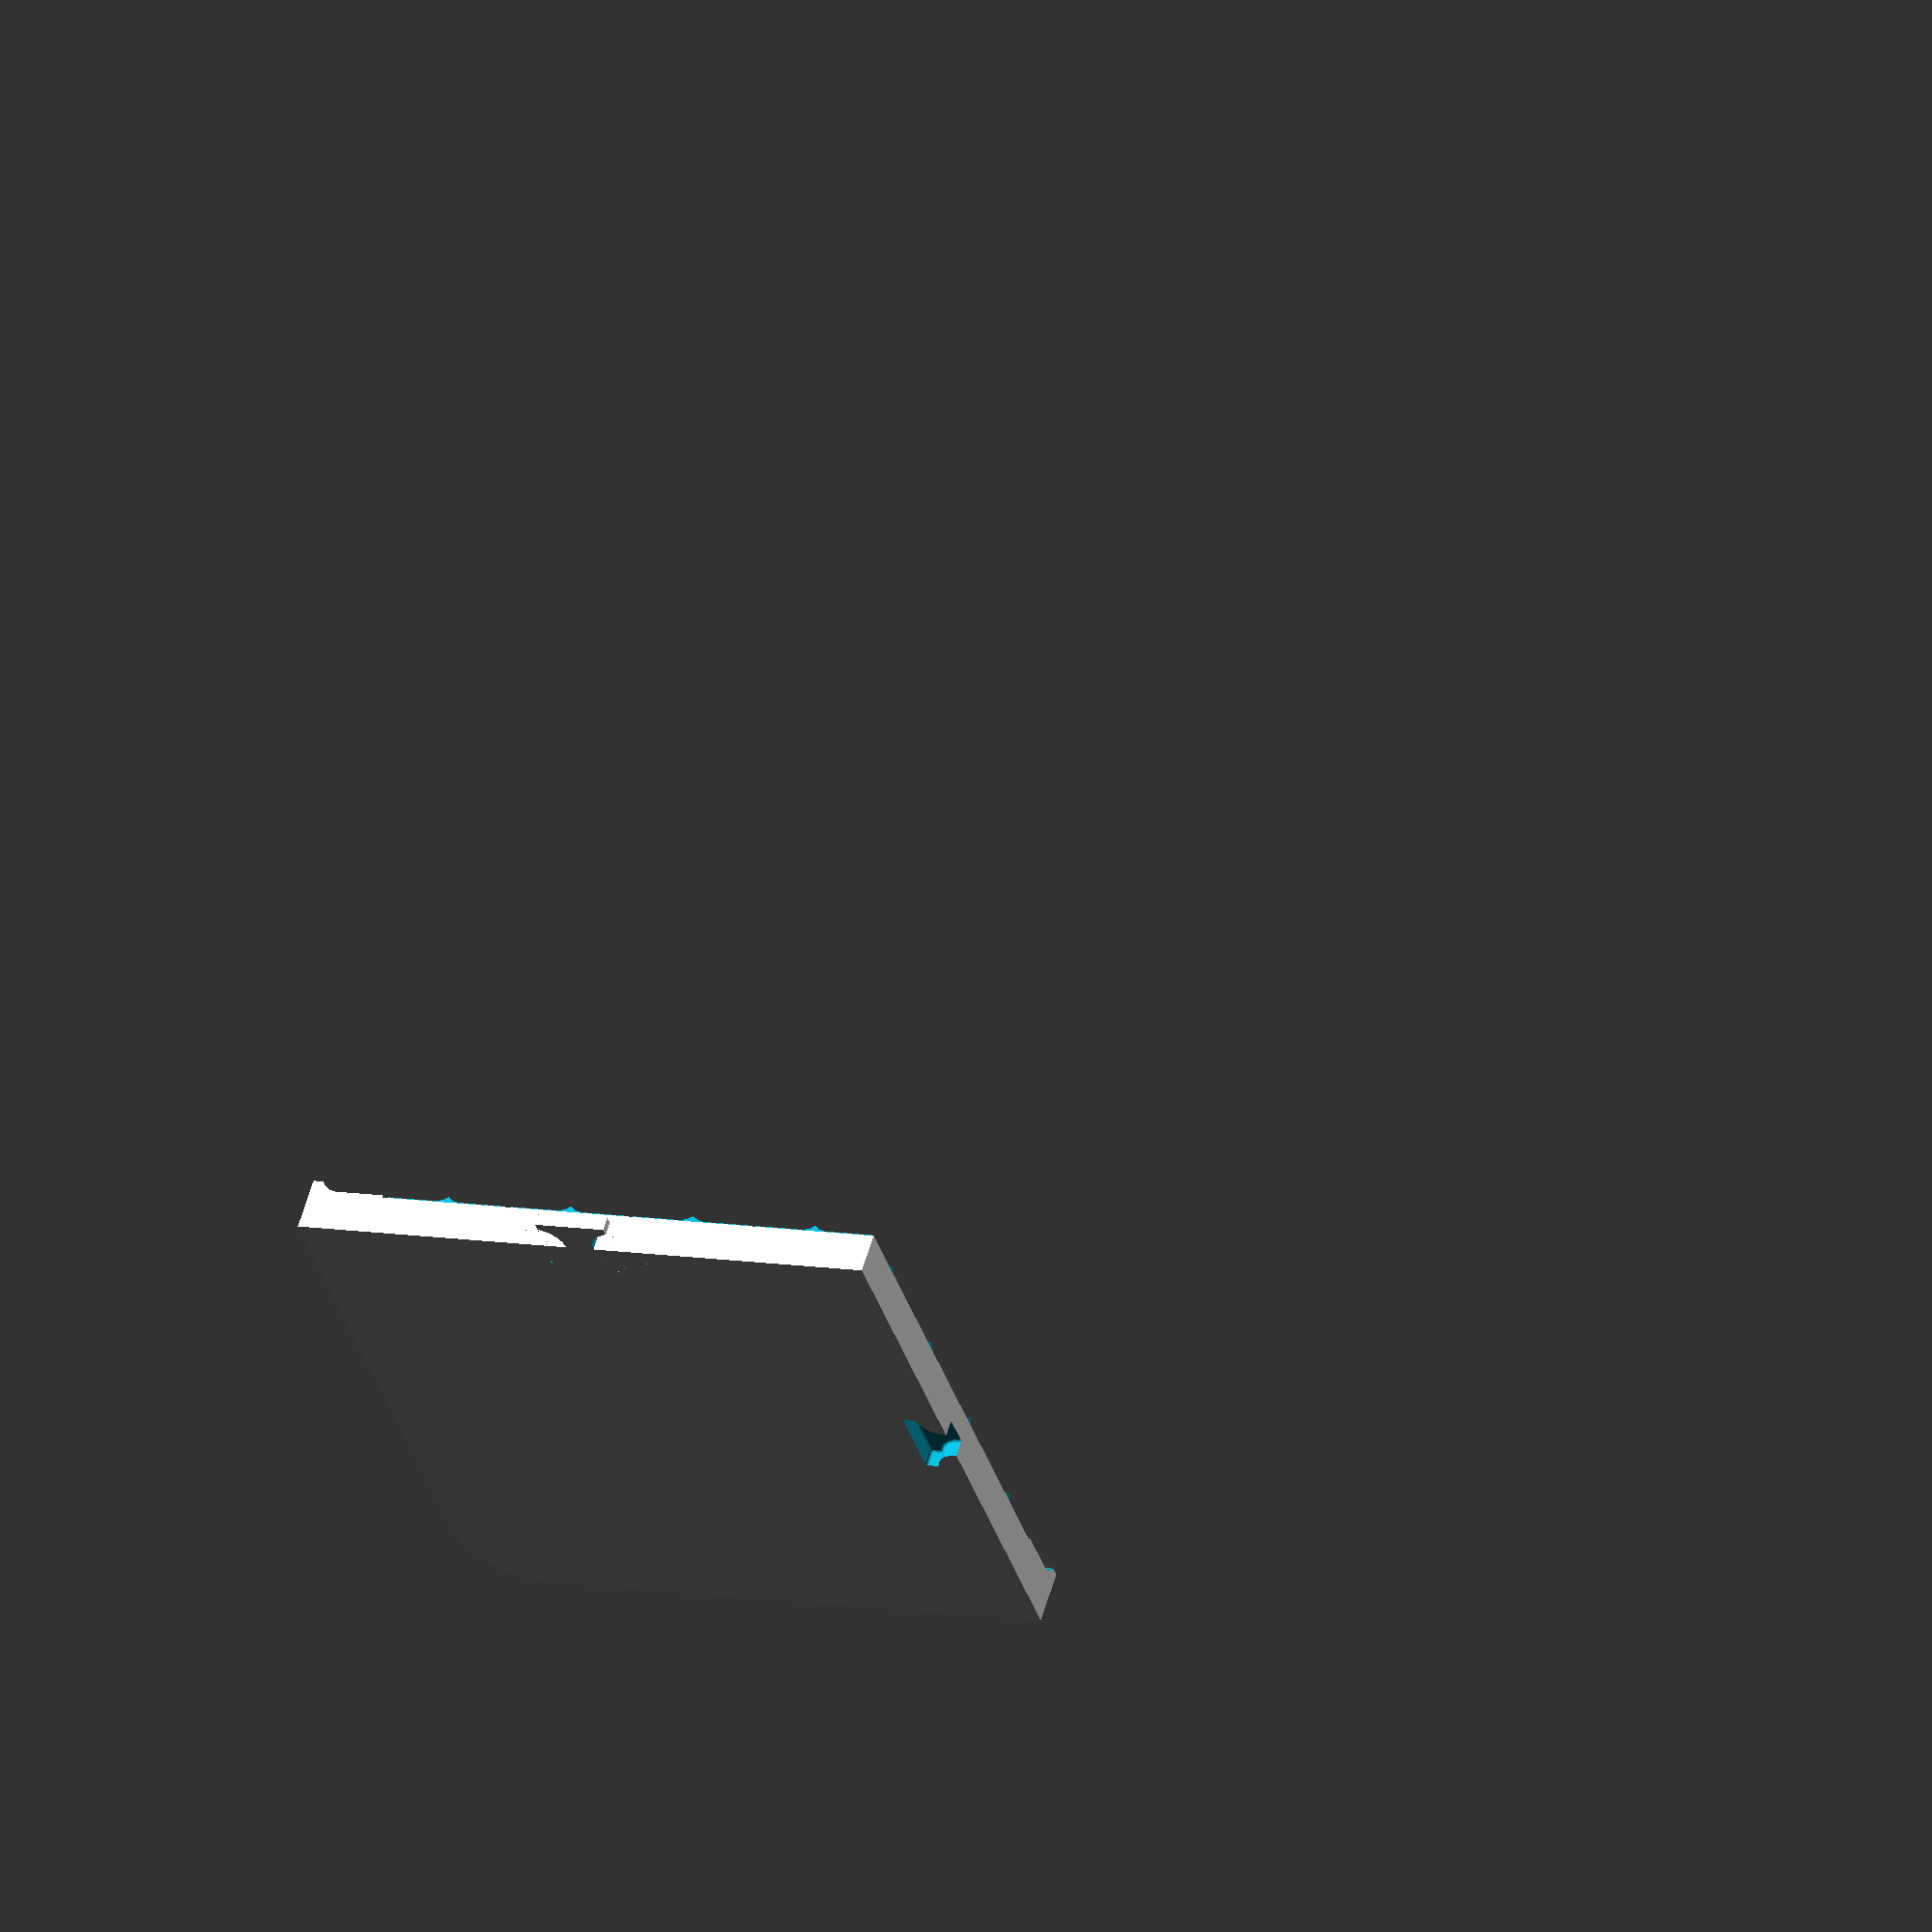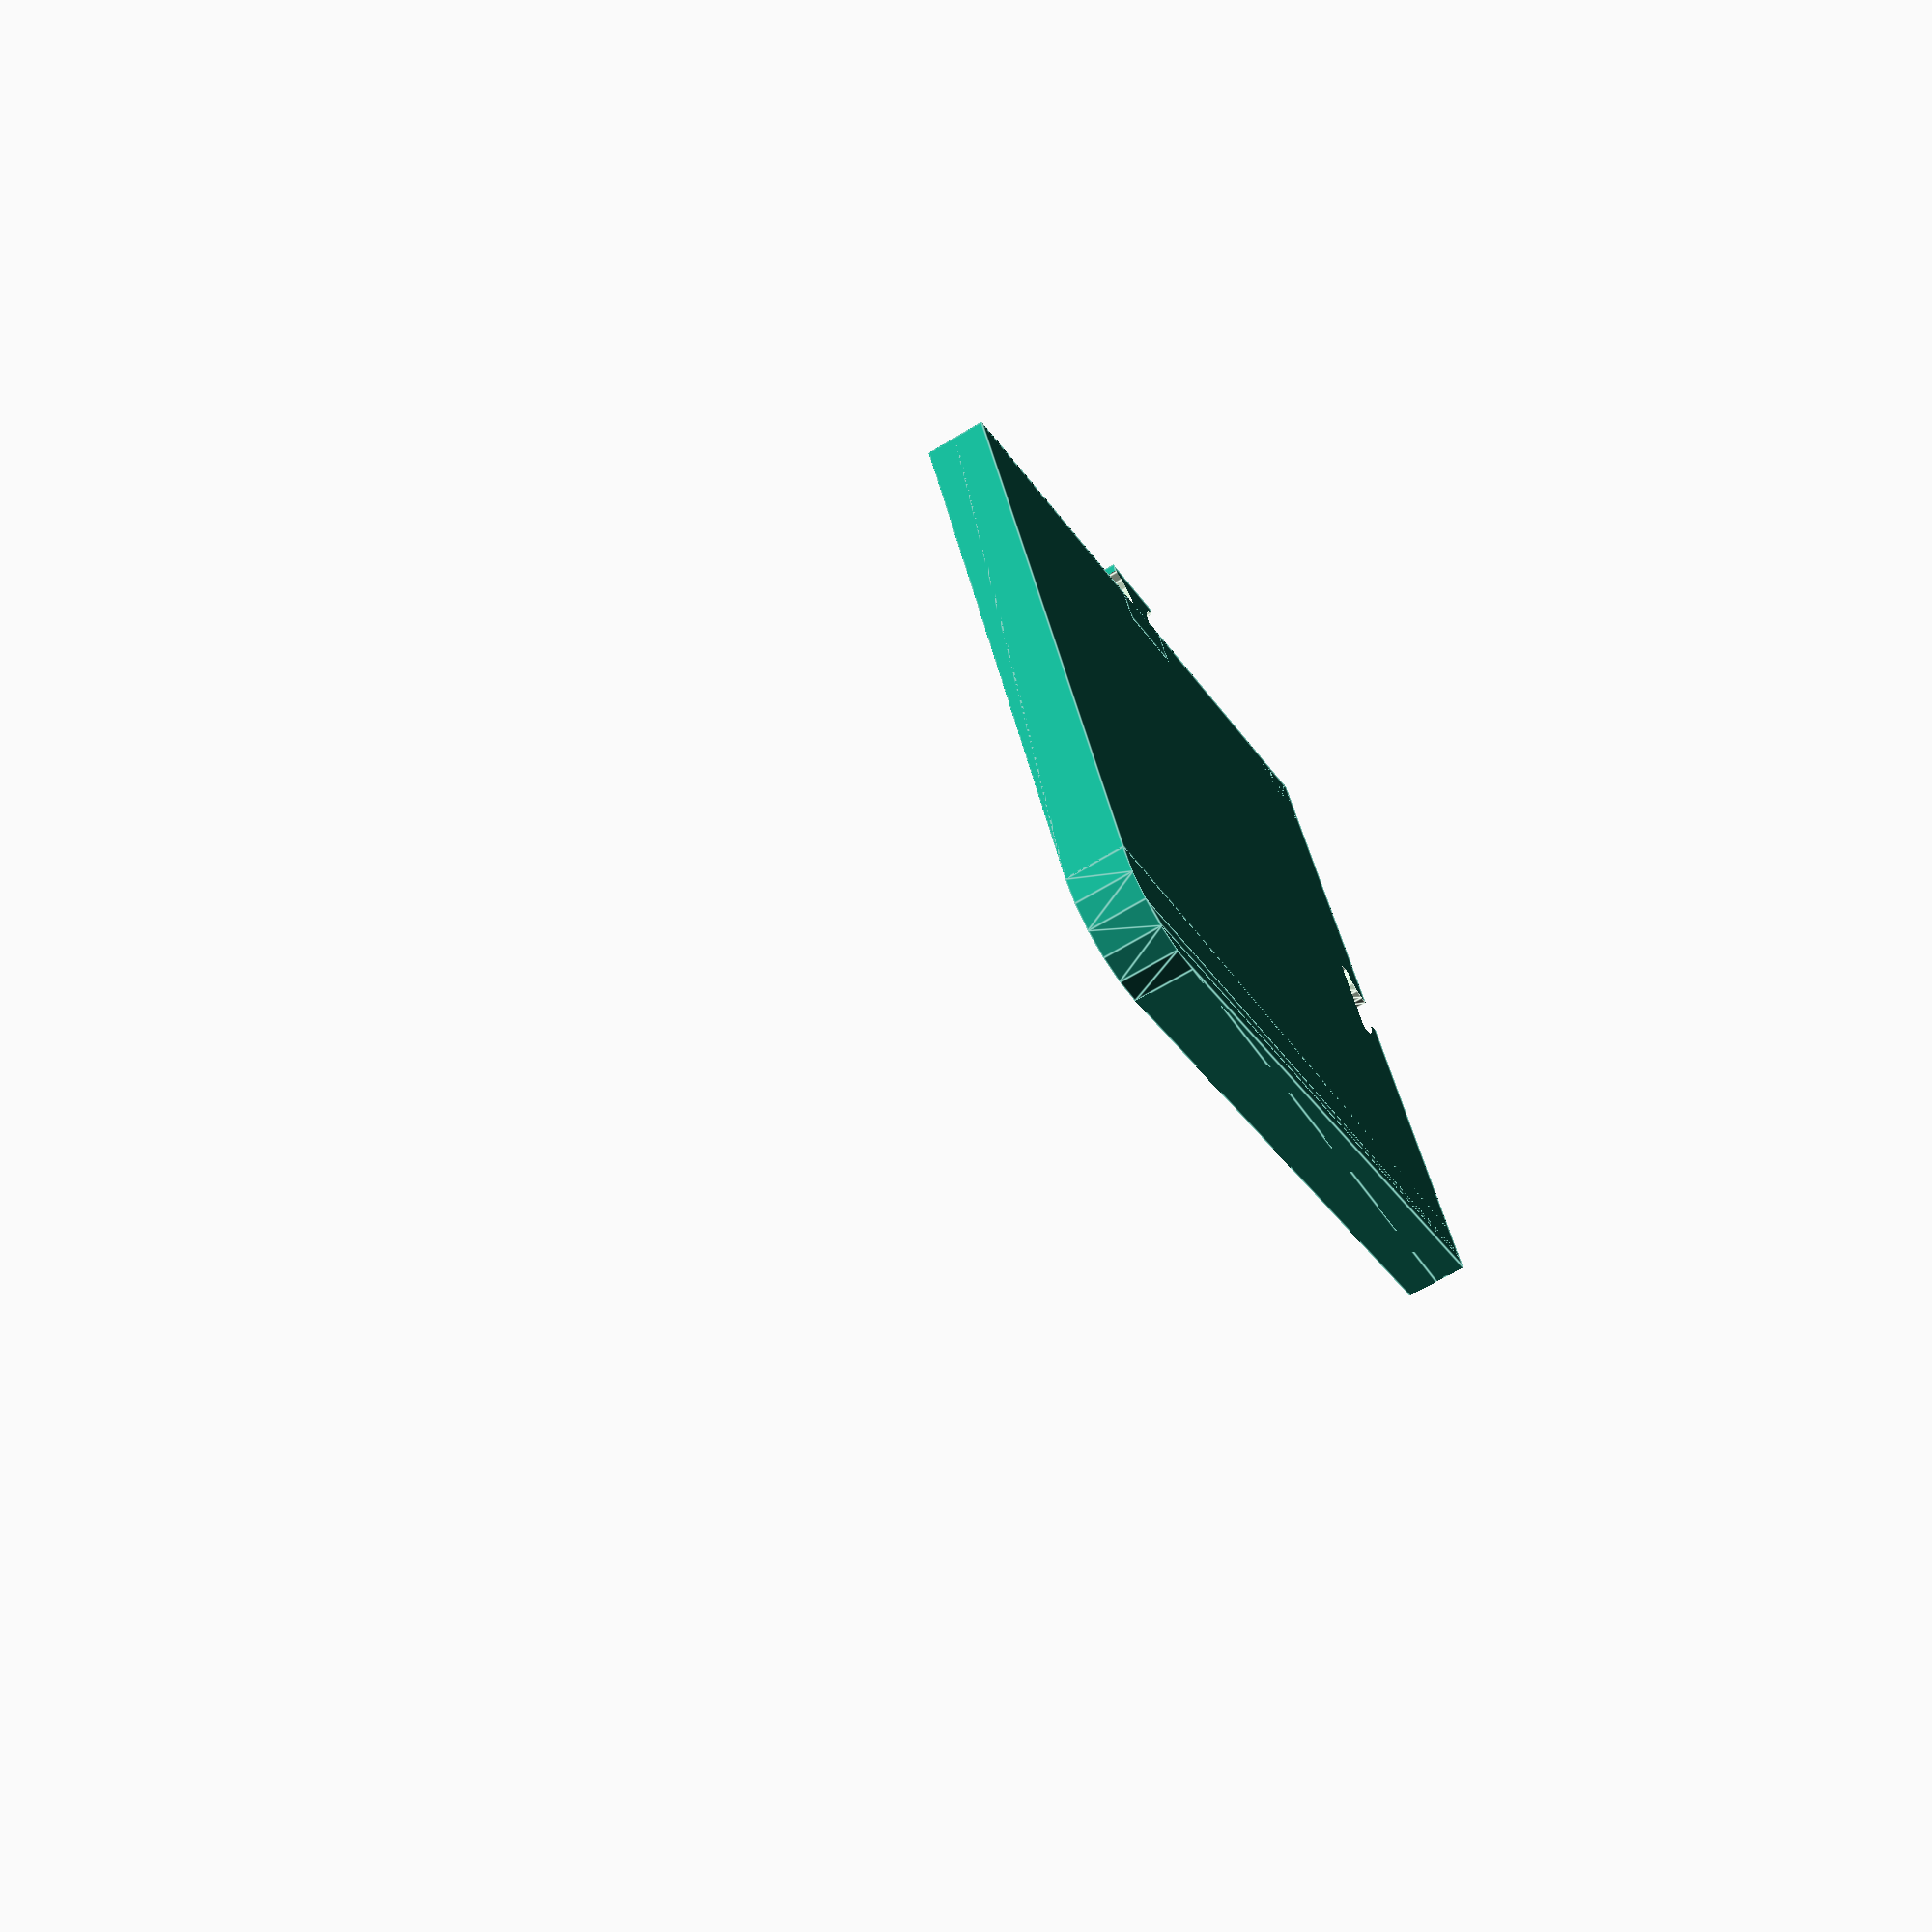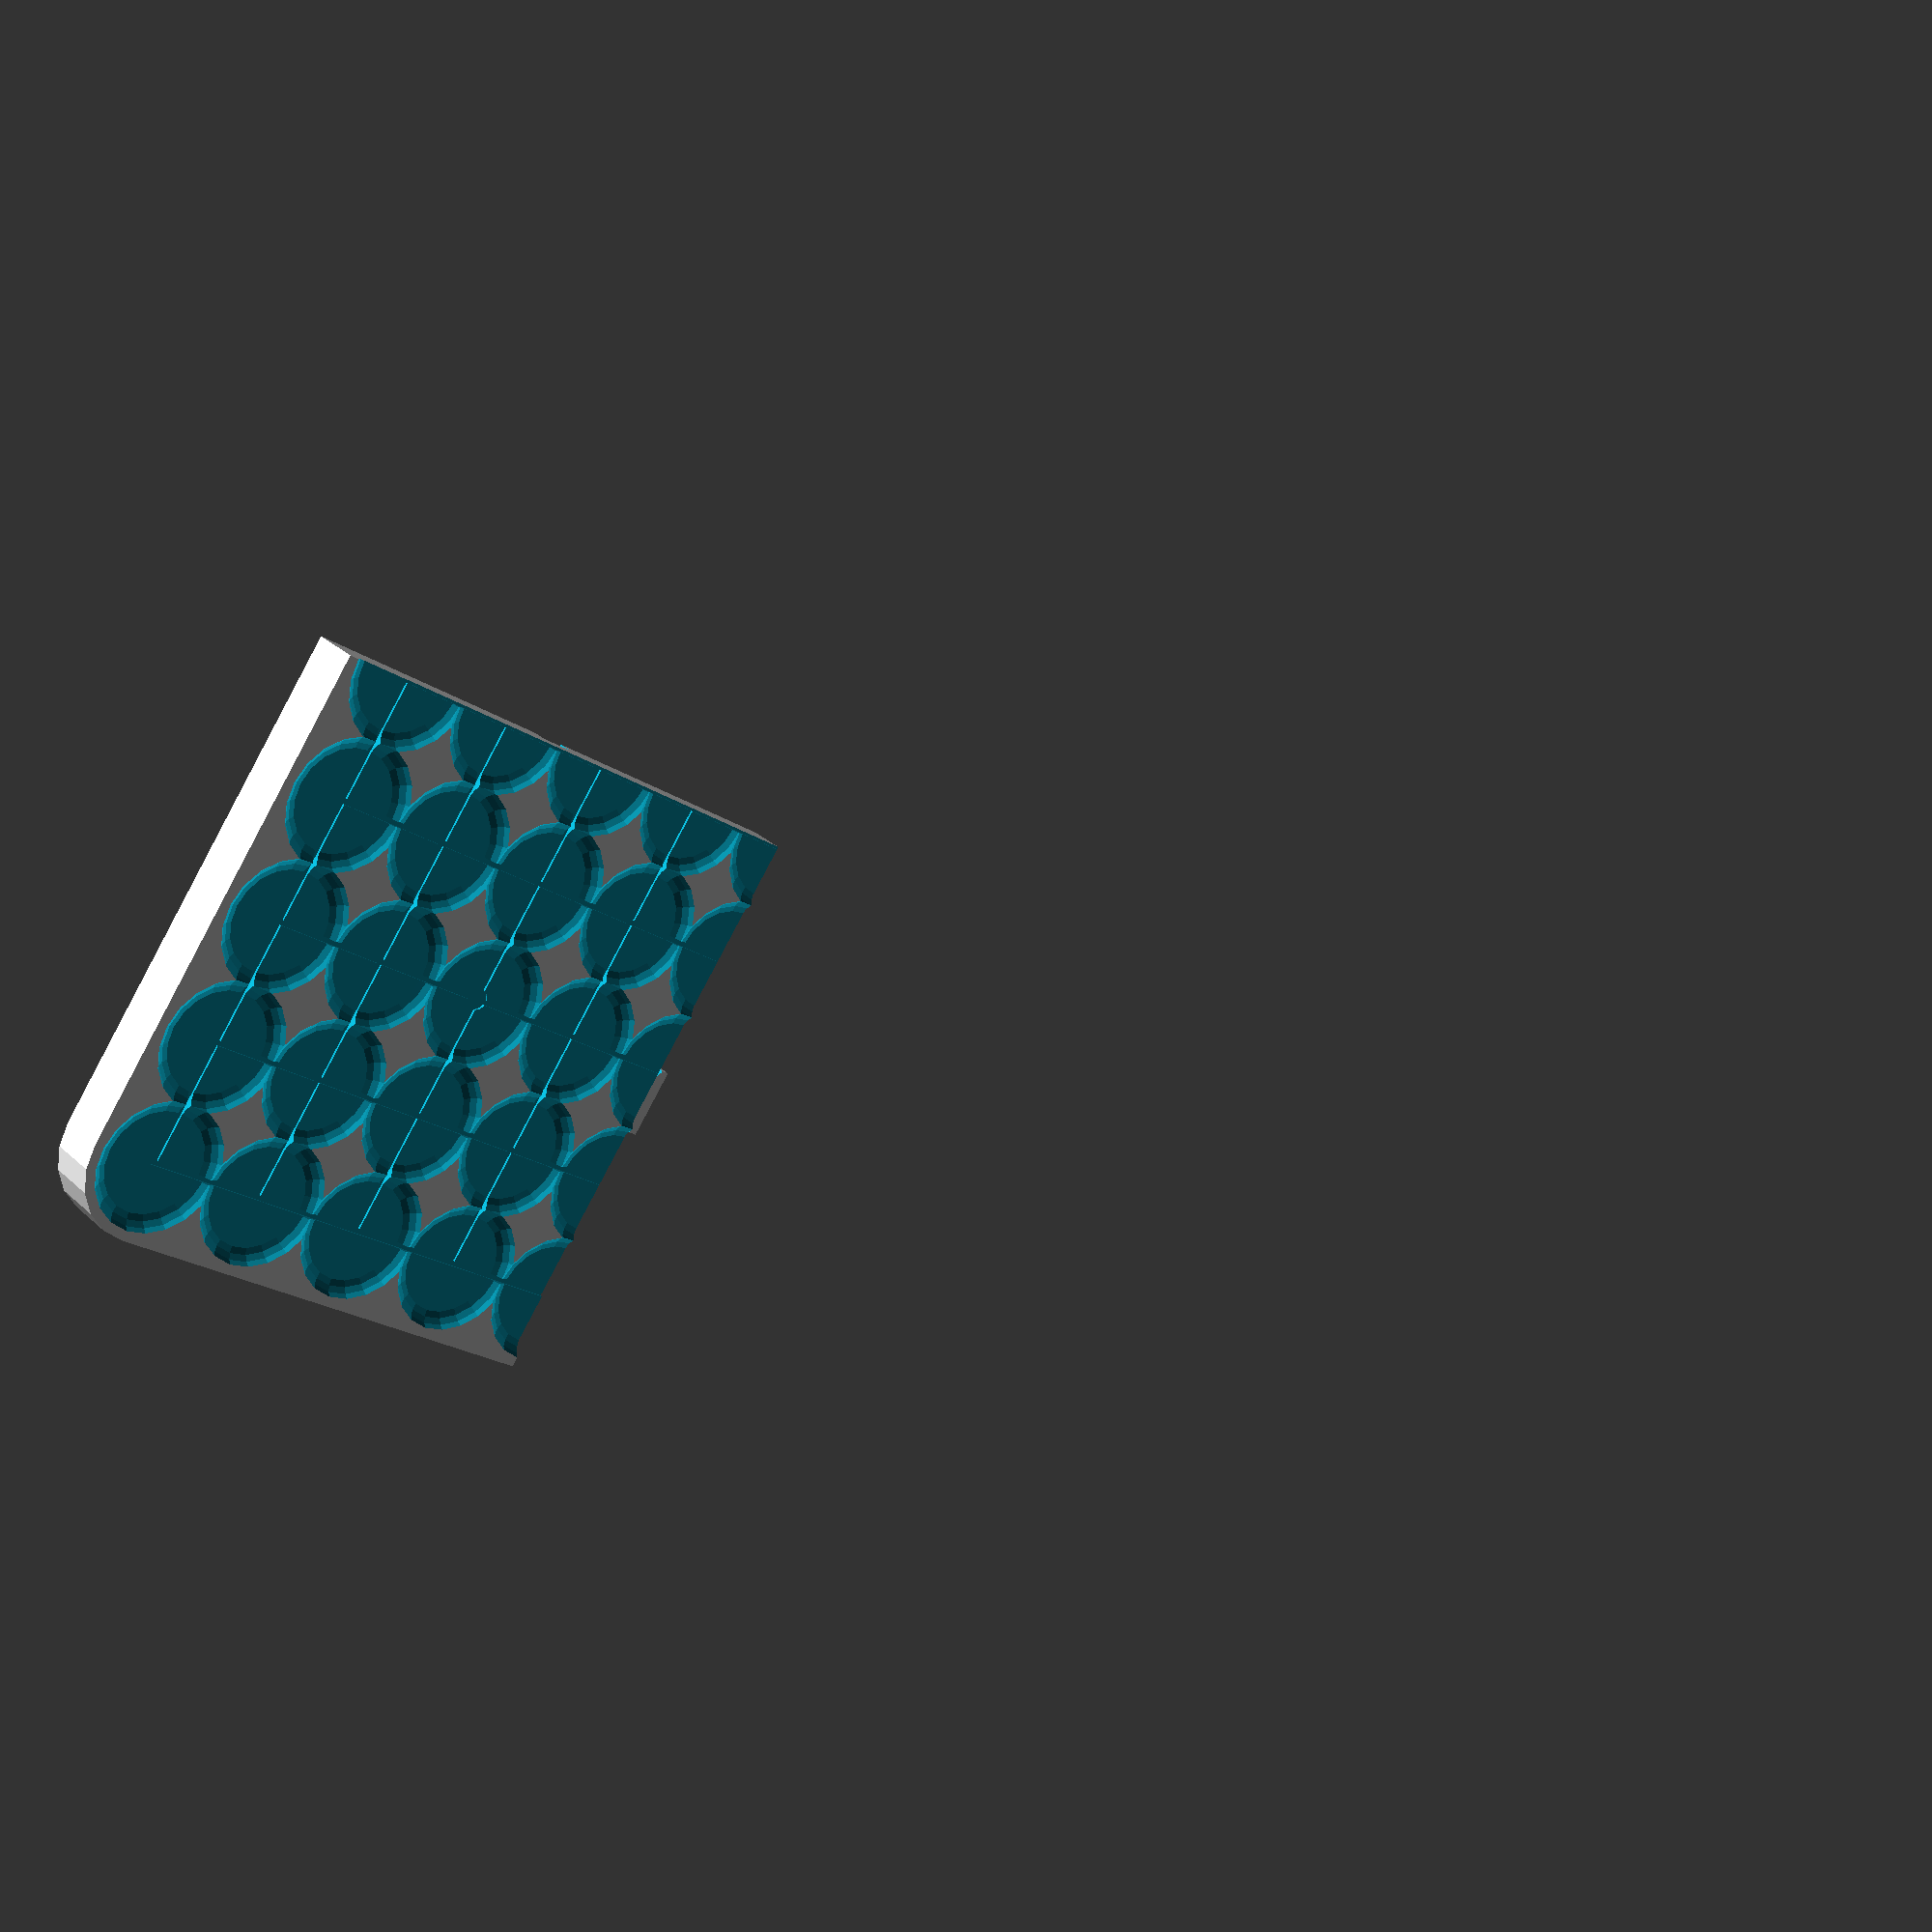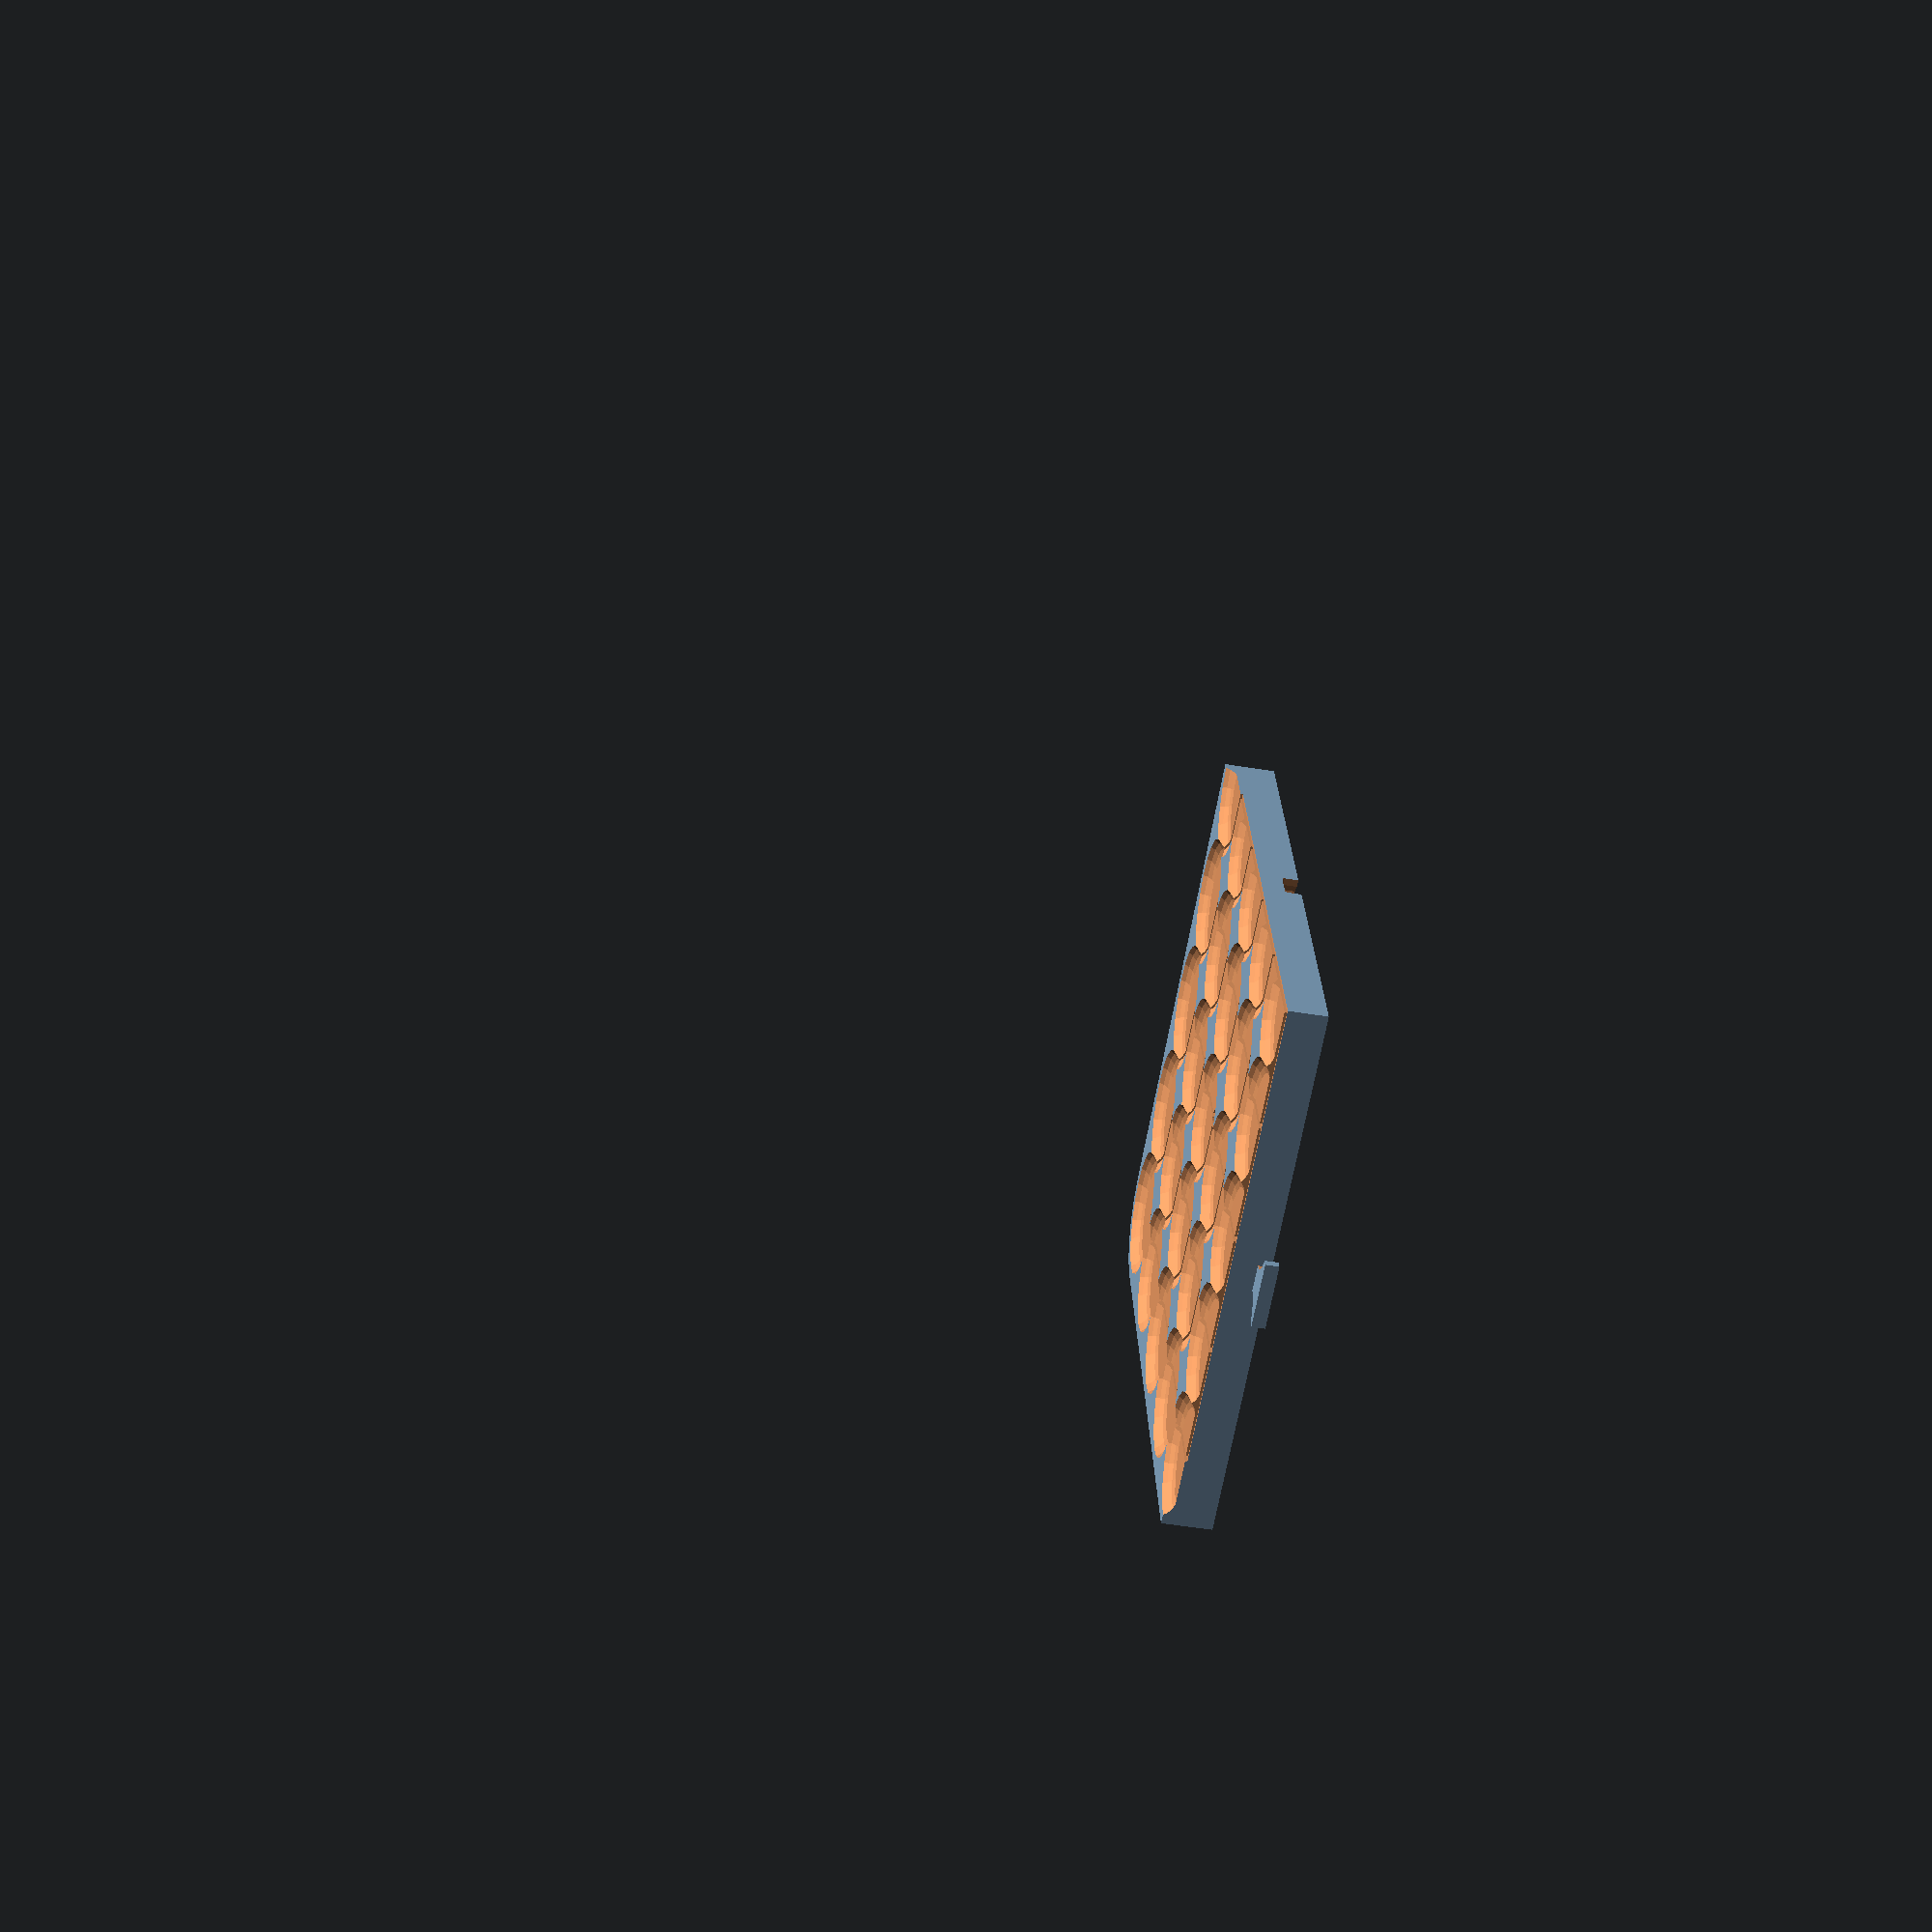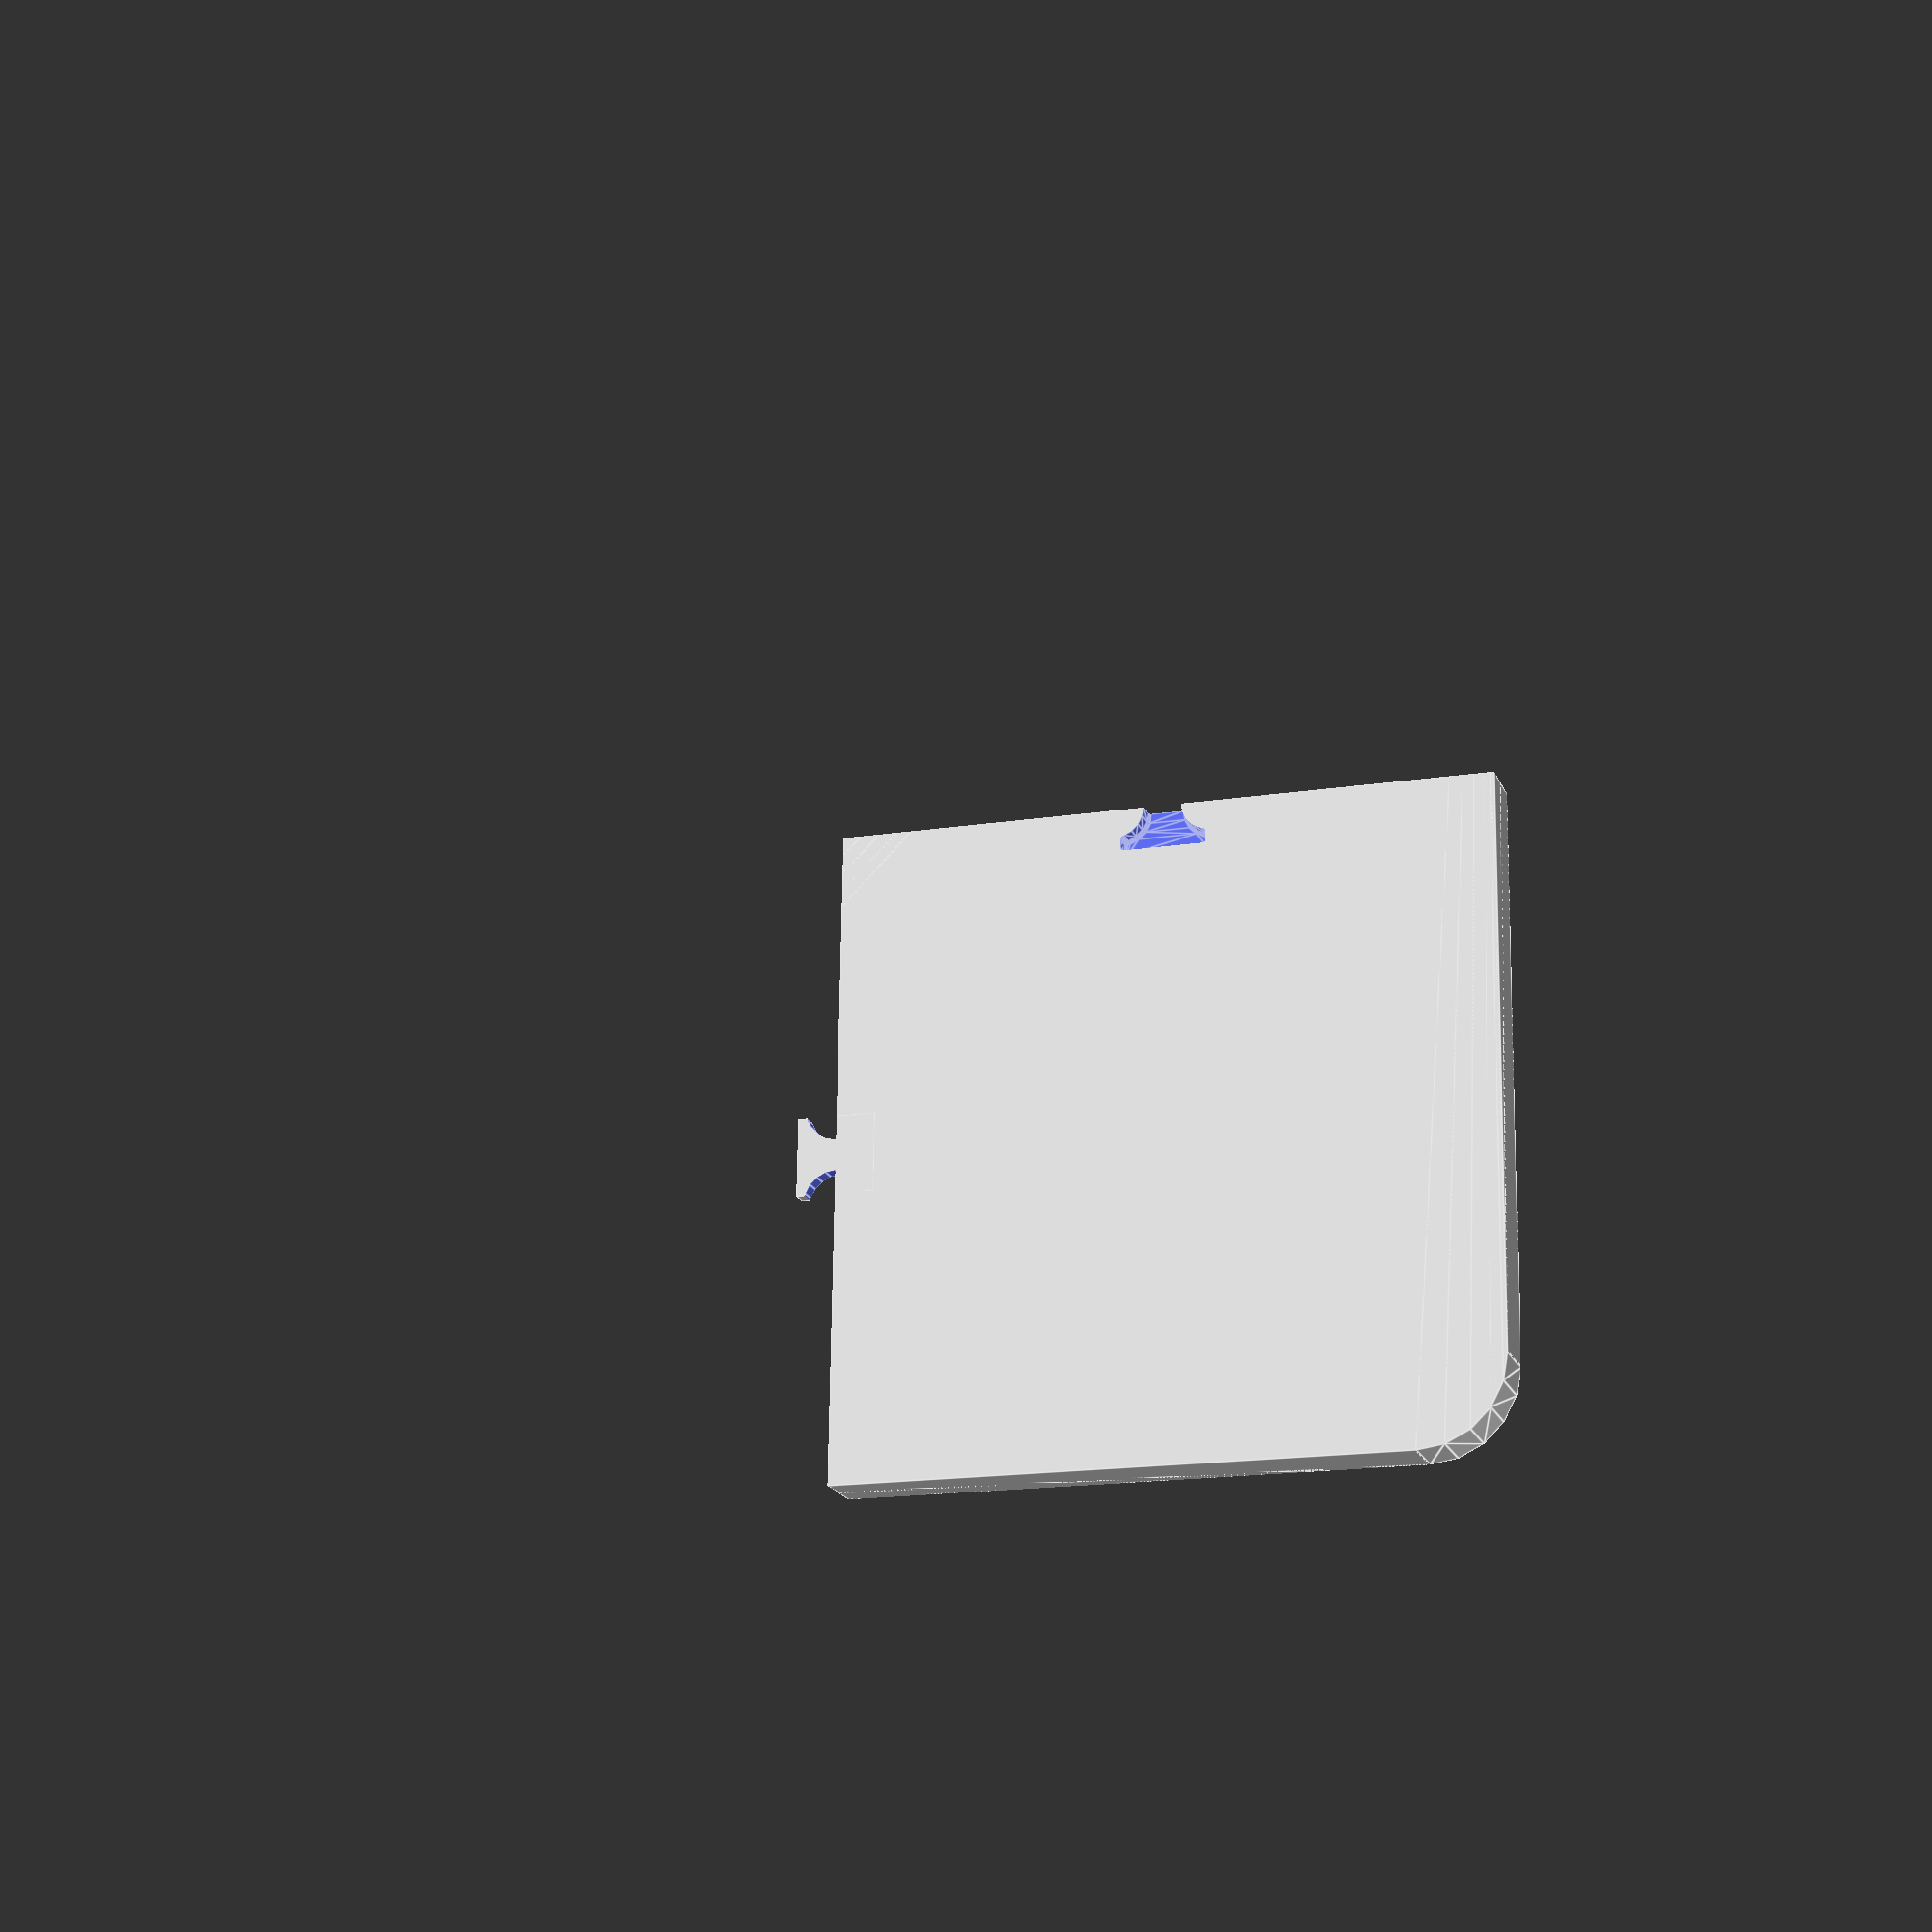
<openscad>
$fn = $preview ? 20 : 60;difference() {
	union() {
		intersection() {
			translate(v = [11.0, 11.0, 0]) {
				difference() {
					hull() {
						cylinder(h = 7.5, r1 = 11.0, r2 = 11.0);
						translate(v = [144, 0, 0]) {
							cylinder(h = 7.5, r1 = 11.0, r2 = 11.0);
						}
						translate(v = [144, 144, 0]) {
							cylinder(h = 7.5, r1 = 11.0, r2 = 11.0);
						}
						translate(v = [0, 144, 0]) {
							cylinder(h = 7.5, r1 = 11.0, r2 = 11.0);
						}
					}
					union() {
						translate(v = [0, 0, 6.0]) {
							union() {
								translate(v = [0, 0, 1]) {
									minkowski() {
										translate(v = [0, 0, 2.0]) {
											union() {
												difference() {
													scale(v = [9.0, 9.0, 4.0]) {
														sphere(r = 1);
													}
													translate(v = [0, 0, -6]) {
														cylinder(h = 6, r1 = 18, r2 = 18);
													}
												}
												difference() {
													minkowski() {
														cylinder(h = 0.01, r1 = 7.0, r2 = 7.0);
														sphere(r = 2.0);
													}
													cylinder(h = 6, r1 = 18, r2 = 18);
												}
											}
										}
										sphere(r = 1);
									}
								}
								translate(v = [18, 0, 1]) {
									minkowski() {
										translate(v = [0, 0, 2.0]) {
											union() {
												difference() {
													scale(v = [9.0, 9.0, 4.0]) {
														sphere(r = 1);
													}
													translate(v = [0, 0, -6]) {
														cylinder(h = 6, r1 = 18, r2 = 18);
													}
												}
												difference() {
													minkowski() {
														cylinder(h = 0.01, r1 = 7.0, r2 = 7.0);
														sphere(r = 2.0);
													}
													cylinder(h = 6, r1 = 18, r2 = 18);
												}
											}
										}
										sphere(r = 1);
									}
								}
								translate(v = [36, 0, 1]) {
									minkowski() {
										translate(v = [0, 0, 2.0]) {
											union() {
												difference() {
													scale(v = [9.0, 9.0, 4.0]) {
														sphere(r = 1);
													}
													translate(v = [0, 0, -6]) {
														cylinder(h = 6, r1 = 18, r2 = 18);
													}
												}
												difference() {
													minkowski() {
														cylinder(h = 0.01, r1 = 7.0, r2 = 7.0);
														sphere(r = 2.0);
													}
													cylinder(h = 6, r1 = 18, r2 = 18);
												}
											}
										}
										sphere(r = 1);
									}
								}
								translate(v = [54, 0, 1]) {
									minkowski() {
										translate(v = [0, 0, 2.0]) {
											union() {
												difference() {
													scale(v = [9.0, 9.0, 4.0]) {
														sphere(r = 1);
													}
													translate(v = [0, 0, -6]) {
														cylinder(h = 6, r1 = 18, r2 = 18);
													}
												}
												difference() {
													minkowski() {
														cylinder(h = 0.01, r1 = 7.0, r2 = 7.0);
														sphere(r = 2.0);
													}
													cylinder(h = 6, r1 = 18, r2 = 18);
												}
											}
										}
										sphere(r = 1);
									}
								}
								translate(v = [72, 0, 1]) {
									minkowski() {
										translate(v = [0, 0, 2.0]) {
											union() {
												difference() {
													scale(v = [9.0, 9.0, 4.0]) {
														sphere(r = 1);
													}
													translate(v = [0, 0, -6]) {
														cylinder(h = 6, r1 = 18, r2 = 18);
													}
												}
												difference() {
													minkowski() {
														cylinder(h = 0.01, r1 = 7.0, r2 = 7.0);
														sphere(r = 2.0);
													}
													cylinder(h = 6, r1 = 18, r2 = 18);
												}
											}
										}
										sphere(r = 1);
									}
								}
								translate(v = [90, 0, 1]) {
									minkowski() {
										translate(v = [0, 0, 2.0]) {
											union() {
												difference() {
													scale(v = [9.0, 9.0, 4.0]) {
														sphere(r = 1);
													}
													translate(v = [0, 0, -6]) {
														cylinder(h = 6, r1 = 18, r2 = 18);
													}
												}
												difference() {
													minkowski() {
														cylinder(h = 0.01, r1 = 7.0, r2 = 7.0);
														sphere(r = 2.0);
													}
													cylinder(h = 6, r1 = 18, r2 = 18);
												}
											}
										}
										sphere(r = 1);
									}
								}
								translate(v = [108, 0, 1]) {
									minkowski() {
										translate(v = [0, 0, 2.0]) {
											union() {
												difference() {
													scale(v = [9.0, 9.0, 4.0]) {
														sphere(r = 1);
													}
													translate(v = [0, 0, -6]) {
														cylinder(h = 6, r1 = 18, r2 = 18);
													}
												}
												difference() {
													minkowski() {
														cylinder(h = 0.01, r1 = 7.0, r2 = 7.0);
														sphere(r = 2.0);
													}
													cylinder(h = 6, r1 = 18, r2 = 18);
												}
											}
										}
										sphere(r = 1);
									}
								}
								translate(v = [126, 0, 1]) {
									minkowski() {
										translate(v = [0, 0, 2.0]) {
											union() {
												difference() {
													scale(v = [9.0, 9.0, 4.0]) {
														sphere(r = 1);
													}
													translate(v = [0, 0, -6]) {
														cylinder(h = 6, r1 = 18, r2 = 18);
													}
												}
												difference() {
													minkowski() {
														cylinder(h = 0.01, r1 = 7.0, r2 = 7.0);
														sphere(r = 2.0);
													}
													cylinder(h = 6, r1 = 18, r2 = 18);
												}
											}
										}
										sphere(r = 1);
									}
								}
								translate(v = [144, 0, 1]) {
									minkowski() {
										translate(v = [0, 0, 2.0]) {
											union() {
												difference() {
													scale(v = [9.0, 9.0, 4.0]) {
														sphere(r = 1);
													}
													translate(v = [0, 0, -6]) {
														cylinder(h = 6, r1 = 18, r2 = 18);
													}
												}
												difference() {
													minkowski() {
														cylinder(h = 0.01, r1 = 7.0, r2 = 7.0);
														sphere(r = 2.0);
													}
													cylinder(h = 6, r1 = 18, r2 = 18);
												}
											}
										}
										sphere(r = 1);
									}
								}
								translate(v = [0, 18, 1]) {
									minkowski() {
										translate(v = [0, 0, 2.0]) {
											union() {
												difference() {
													scale(v = [9.0, 9.0, 4.0]) {
														sphere(r = 1);
													}
													translate(v = [0, 0, -6]) {
														cylinder(h = 6, r1 = 18, r2 = 18);
													}
												}
												difference() {
													minkowski() {
														cylinder(h = 0.01, r1 = 7.0, r2 = 7.0);
														sphere(r = 2.0);
													}
													cylinder(h = 6, r1 = 18, r2 = 18);
												}
											}
										}
										sphere(r = 1);
									}
								}
								translate(v = [18, 18, 1]) {
									minkowski() {
										translate(v = [0, 0, 2.0]) {
											union() {
												difference() {
													scale(v = [9.0, 9.0, 4.0]) {
														sphere(r = 1);
													}
													translate(v = [0, 0, -6]) {
														cylinder(h = 6, r1 = 18, r2 = 18);
													}
												}
												difference() {
													minkowski() {
														cylinder(h = 0.01, r1 = 7.0, r2 = 7.0);
														sphere(r = 2.0);
													}
													cylinder(h = 6, r1 = 18, r2 = 18);
												}
											}
										}
										sphere(r = 1);
									}
								}
								translate(v = [36, 18, 1]) {
									minkowski() {
										translate(v = [0, 0, 2.0]) {
											union() {
												difference() {
													scale(v = [9.0, 9.0, 4.0]) {
														sphere(r = 1);
													}
													translate(v = [0, 0, -6]) {
														cylinder(h = 6, r1 = 18, r2 = 18);
													}
												}
												difference() {
													minkowski() {
														cylinder(h = 0.01, r1 = 7.0, r2 = 7.0);
														sphere(r = 2.0);
													}
													cylinder(h = 6, r1 = 18, r2 = 18);
												}
											}
										}
										sphere(r = 1);
									}
								}
								translate(v = [54, 18, 1]) {
									minkowski() {
										translate(v = [0, 0, 2.0]) {
											union() {
												difference() {
													scale(v = [9.0, 9.0, 4.0]) {
														sphere(r = 1);
													}
													translate(v = [0, 0, -6]) {
														cylinder(h = 6, r1 = 18, r2 = 18);
													}
												}
												difference() {
													minkowski() {
														cylinder(h = 0.01, r1 = 7.0, r2 = 7.0);
														sphere(r = 2.0);
													}
													cylinder(h = 6, r1 = 18, r2 = 18);
												}
											}
										}
										sphere(r = 1);
									}
								}
								translate(v = [72, 18, 1]) {
									minkowski() {
										translate(v = [0, 0, 2.0]) {
											union() {
												difference() {
													scale(v = [9.0, 9.0, 4.0]) {
														sphere(r = 1);
													}
													translate(v = [0, 0, -6]) {
														cylinder(h = 6, r1 = 18, r2 = 18);
													}
												}
												difference() {
													minkowski() {
														cylinder(h = 0.01, r1 = 7.0, r2 = 7.0);
														sphere(r = 2.0);
													}
													cylinder(h = 6, r1 = 18, r2 = 18);
												}
											}
										}
										sphere(r = 1);
									}
								}
								translate(v = [90, 18, 1]) {
									minkowski() {
										translate(v = [0, 0, 2.0]) {
											union() {
												difference() {
													scale(v = [9.0, 9.0, 4.0]) {
														sphere(r = 1);
													}
													translate(v = [0, 0, -6]) {
														cylinder(h = 6, r1 = 18, r2 = 18);
													}
												}
												difference() {
													minkowski() {
														cylinder(h = 0.01, r1 = 7.0, r2 = 7.0);
														sphere(r = 2.0);
													}
													cylinder(h = 6, r1 = 18, r2 = 18);
												}
											}
										}
										sphere(r = 1);
									}
								}
								translate(v = [108, 18, 1]) {
									minkowski() {
										translate(v = [0, 0, 2.0]) {
											union() {
												difference() {
													scale(v = [9.0, 9.0, 4.0]) {
														sphere(r = 1);
													}
													translate(v = [0, 0, -6]) {
														cylinder(h = 6, r1 = 18, r2 = 18);
													}
												}
												difference() {
													minkowski() {
														cylinder(h = 0.01, r1 = 7.0, r2 = 7.0);
														sphere(r = 2.0);
													}
													cylinder(h = 6, r1 = 18, r2 = 18);
												}
											}
										}
										sphere(r = 1);
									}
								}
								translate(v = [126, 18, 1]) {
									minkowski() {
										translate(v = [0, 0, 2.0]) {
											union() {
												difference() {
													scale(v = [9.0, 9.0, 4.0]) {
														sphere(r = 1);
													}
													translate(v = [0, 0, -6]) {
														cylinder(h = 6, r1 = 18, r2 = 18);
													}
												}
												difference() {
													minkowski() {
														cylinder(h = 0.01, r1 = 7.0, r2 = 7.0);
														sphere(r = 2.0);
													}
													cylinder(h = 6, r1 = 18, r2 = 18);
												}
											}
										}
										sphere(r = 1);
									}
								}
								translate(v = [144, 18, 1]) {
									minkowski() {
										translate(v = [0, 0, 2.0]) {
											union() {
												difference() {
													scale(v = [9.0, 9.0, 4.0]) {
														sphere(r = 1);
													}
													translate(v = [0, 0, -6]) {
														cylinder(h = 6, r1 = 18, r2 = 18);
													}
												}
												difference() {
													minkowski() {
														cylinder(h = 0.01, r1 = 7.0, r2 = 7.0);
														sphere(r = 2.0);
													}
													cylinder(h = 6, r1 = 18, r2 = 18);
												}
											}
										}
										sphere(r = 1);
									}
								}
								translate(v = [0, 36, 1]) {
									minkowski() {
										translate(v = [0, 0, 2.0]) {
											union() {
												difference() {
													scale(v = [9.0, 9.0, 4.0]) {
														sphere(r = 1);
													}
													translate(v = [0, 0, -6]) {
														cylinder(h = 6, r1 = 18, r2 = 18);
													}
												}
												difference() {
													minkowski() {
														cylinder(h = 0.01, r1 = 7.0, r2 = 7.0);
														sphere(r = 2.0);
													}
													cylinder(h = 6, r1 = 18, r2 = 18);
												}
											}
										}
										sphere(r = 1);
									}
								}
								translate(v = [18, 36, 1]) {
									minkowski() {
										translate(v = [0, 0, 2.0]) {
											union() {
												difference() {
													scale(v = [9.0, 9.0, 4.0]) {
														sphere(r = 1);
													}
													translate(v = [0, 0, -6]) {
														cylinder(h = 6, r1 = 18, r2 = 18);
													}
												}
												difference() {
													minkowski() {
														cylinder(h = 0.01, r1 = 7.0, r2 = 7.0);
														sphere(r = 2.0);
													}
													cylinder(h = 6, r1 = 18, r2 = 18);
												}
											}
										}
										sphere(r = 1);
									}
								}
								translate(v = [36, 36, 1]) {
									minkowski() {
										translate(v = [0, 0, 2.0]) {
											union() {
												difference() {
													scale(v = [9.0, 9.0, 4.0]) {
														sphere(r = 1);
													}
													translate(v = [0, 0, -6]) {
														cylinder(h = 6, r1 = 18, r2 = 18);
													}
												}
												difference() {
													minkowski() {
														cylinder(h = 0.01, r1 = 7.0, r2 = 7.0);
														sphere(r = 2.0);
													}
													cylinder(h = 6, r1 = 18, r2 = 18);
												}
											}
										}
										sphere(r = 1);
									}
								}
								translate(v = [54, 36, 1]) {
									minkowski() {
										translate(v = [0, 0, 2.0]) {
											union() {
												difference() {
													scale(v = [9.0, 9.0, 4.0]) {
														sphere(r = 1);
													}
													translate(v = [0, 0, -6]) {
														cylinder(h = 6, r1 = 18, r2 = 18);
													}
												}
												difference() {
													minkowski() {
														cylinder(h = 0.01, r1 = 7.0, r2 = 7.0);
														sphere(r = 2.0);
													}
													cylinder(h = 6, r1 = 18, r2 = 18);
												}
											}
										}
										sphere(r = 1);
									}
								}
								translate(v = [72, 36, 1]) {
									minkowski() {
										translate(v = [0, 0, 2.0]) {
											union() {
												difference() {
													scale(v = [9.0, 9.0, 4.0]) {
														sphere(r = 1);
													}
													translate(v = [0, 0, -6]) {
														cylinder(h = 6, r1 = 18, r2 = 18);
													}
												}
												difference() {
													minkowski() {
														cylinder(h = 0.01, r1 = 7.0, r2 = 7.0);
														sphere(r = 2.0);
													}
													cylinder(h = 6, r1 = 18, r2 = 18);
												}
											}
										}
										sphere(r = 1);
									}
								}
								translate(v = [90, 36, 1]) {
									minkowski() {
										translate(v = [0, 0, 2.0]) {
											union() {
												difference() {
													scale(v = [9.0, 9.0, 4.0]) {
														sphere(r = 1);
													}
													translate(v = [0, 0, -6]) {
														cylinder(h = 6, r1 = 18, r2 = 18);
													}
												}
												difference() {
													minkowski() {
														cylinder(h = 0.01, r1 = 7.0, r2 = 7.0);
														sphere(r = 2.0);
													}
													cylinder(h = 6, r1 = 18, r2 = 18);
												}
											}
										}
										sphere(r = 1);
									}
								}
								translate(v = [108, 36, 1]) {
									minkowski() {
										translate(v = [0, 0, 2.0]) {
											union() {
												difference() {
													scale(v = [9.0, 9.0, 4.0]) {
														sphere(r = 1);
													}
													translate(v = [0, 0, -6]) {
														cylinder(h = 6, r1 = 18, r2 = 18);
													}
												}
												difference() {
													minkowski() {
														cylinder(h = 0.01, r1 = 7.0, r2 = 7.0);
														sphere(r = 2.0);
													}
													cylinder(h = 6, r1 = 18, r2 = 18);
												}
											}
										}
										sphere(r = 1);
									}
								}
								translate(v = [126, 36, 1]) {
									minkowski() {
										translate(v = [0, 0, 2.0]) {
											union() {
												difference() {
													scale(v = [9.0, 9.0, 4.0]) {
														sphere(r = 1);
													}
													translate(v = [0, 0, -6]) {
														cylinder(h = 6, r1 = 18, r2 = 18);
													}
												}
												difference() {
													minkowski() {
														cylinder(h = 0.01, r1 = 7.0, r2 = 7.0);
														sphere(r = 2.0);
													}
													cylinder(h = 6, r1 = 18, r2 = 18);
												}
											}
										}
										sphere(r = 1);
									}
								}
								translate(v = [144, 36, 1]) {
									minkowski() {
										translate(v = [0, 0, 2.0]) {
											union() {
												difference() {
													scale(v = [9.0, 9.0, 4.0]) {
														sphere(r = 1);
													}
													translate(v = [0, 0, -6]) {
														cylinder(h = 6, r1 = 18, r2 = 18);
													}
												}
												difference() {
													minkowski() {
														cylinder(h = 0.01, r1 = 7.0, r2 = 7.0);
														sphere(r = 2.0);
													}
													cylinder(h = 6, r1 = 18, r2 = 18);
												}
											}
										}
										sphere(r = 1);
									}
								}
								translate(v = [0, 54, 1]) {
									minkowski() {
										translate(v = [0, 0, 2.0]) {
											union() {
												difference() {
													scale(v = [9.0, 9.0, 4.0]) {
														sphere(r = 1);
													}
													translate(v = [0, 0, -6]) {
														cylinder(h = 6, r1 = 18, r2 = 18);
													}
												}
												difference() {
													minkowski() {
														cylinder(h = 0.01, r1 = 7.0, r2 = 7.0);
														sphere(r = 2.0);
													}
													cylinder(h = 6, r1 = 18, r2 = 18);
												}
											}
										}
										sphere(r = 1);
									}
								}
								translate(v = [18, 54, 1]) {
									minkowski() {
										translate(v = [0, 0, 2.0]) {
											union() {
												difference() {
													scale(v = [9.0, 9.0, 4.0]) {
														sphere(r = 1);
													}
													translate(v = [0, 0, -6]) {
														cylinder(h = 6, r1 = 18, r2 = 18);
													}
												}
												difference() {
													minkowski() {
														cylinder(h = 0.01, r1 = 7.0, r2 = 7.0);
														sphere(r = 2.0);
													}
													cylinder(h = 6, r1 = 18, r2 = 18);
												}
											}
										}
										sphere(r = 1);
									}
								}
								translate(v = [36, 54, 1]) {
									minkowski() {
										translate(v = [0, 0, 2.0]) {
											union() {
												difference() {
													scale(v = [9.0, 9.0, 4.0]) {
														sphere(r = 1);
													}
													translate(v = [0, 0, -6]) {
														cylinder(h = 6, r1 = 18, r2 = 18);
													}
												}
												difference() {
													minkowski() {
														cylinder(h = 0.01, r1 = 7.0, r2 = 7.0);
														sphere(r = 2.0);
													}
													cylinder(h = 6, r1 = 18, r2 = 18);
												}
											}
										}
										sphere(r = 1);
									}
								}
								translate(v = [54, 54, 1]) {
									minkowski() {
										translate(v = [0, 0, 2.0]) {
											union() {
												difference() {
													scale(v = [9.0, 9.0, 4.0]) {
														sphere(r = 1);
													}
													translate(v = [0, 0, -6]) {
														cylinder(h = 6, r1 = 18, r2 = 18);
													}
												}
												difference() {
													minkowski() {
														cylinder(h = 0.01, r1 = 7.0, r2 = 7.0);
														sphere(r = 2.0);
													}
													cylinder(h = 6, r1 = 18, r2 = 18);
												}
											}
										}
										sphere(r = 1);
									}
								}
								translate(v = [72, 54, 1]) {
									minkowski() {
										translate(v = [0, 0, 2.0]) {
											union() {
												difference() {
													scale(v = [9.0, 9.0, 4.0]) {
														sphere(r = 1);
													}
													translate(v = [0, 0, -6]) {
														cylinder(h = 6, r1 = 18, r2 = 18);
													}
												}
												difference() {
													minkowski() {
														cylinder(h = 0.01, r1 = 7.0, r2 = 7.0);
														sphere(r = 2.0);
													}
													cylinder(h = 6, r1 = 18, r2 = 18);
												}
											}
										}
										sphere(r = 1);
									}
								}
								translate(v = [90, 54, 1]) {
									minkowski() {
										translate(v = [0, 0, 2.0]) {
											union() {
												difference() {
													scale(v = [9.0, 9.0, 4.0]) {
														sphere(r = 1);
													}
													translate(v = [0, 0, -6]) {
														cylinder(h = 6, r1 = 18, r2 = 18);
													}
												}
												difference() {
													minkowski() {
														cylinder(h = 0.01, r1 = 7.0, r2 = 7.0);
														sphere(r = 2.0);
													}
													cylinder(h = 6, r1 = 18, r2 = 18);
												}
											}
										}
										sphere(r = 1);
									}
								}
								translate(v = [108, 54, 1]) {
									minkowski() {
										translate(v = [0, 0, 2.0]) {
											union() {
												difference() {
													scale(v = [9.0, 9.0, 4.0]) {
														sphere(r = 1);
													}
													translate(v = [0, 0, -6]) {
														cylinder(h = 6, r1 = 18, r2 = 18);
													}
												}
												difference() {
													minkowski() {
														cylinder(h = 0.01, r1 = 7.0, r2 = 7.0);
														sphere(r = 2.0);
													}
													cylinder(h = 6, r1 = 18, r2 = 18);
												}
											}
										}
										sphere(r = 1);
									}
								}
								translate(v = [126, 54, 1]) {
									minkowski() {
										translate(v = [0, 0, 2.0]) {
											union() {
												difference() {
													scale(v = [9.0, 9.0, 4.0]) {
														sphere(r = 1);
													}
													translate(v = [0, 0, -6]) {
														cylinder(h = 6, r1 = 18, r2 = 18);
													}
												}
												difference() {
													minkowski() {
														cylinder(h = 0.01, r1 = 7.0, r2 = 7.0);
														sphere(r = 2.0);
													}
													cylinder(h = 6, r1 = 18, r2 = 18);
												}
											}
										}
										sphere(r = 1);
									}
								}
								translate(v = [144, 54, 1]) {
									minkowski() {
										translate(v = [0, 0, 2.0]) {
											union() {
												difference() {
													scale(v = [9.0, 9.0, 4.0]) {
														sphere(r = 1);
													}
													translate(v = [0, 0, -6]) {
														cylinder(h = 6, r1 = 18, r2 = 18);
													}
												}
												difference() {
													minkowski() {
														cylinder(h = 0.01, r1 = 7.0, r2 = 7.0);
														sphere(r = 2.0);
													}
													cylinder(h = 6, r1 = 18, r2 = 18);
												}
											}
										}
										sphere(r = 1);
									}
								}
								translate(v = [0, 72, 1]) {
									minkowski() {
										translate(v = [0, 0, 2.0]) {
											union() {
												difference() {
													scale(v = [9.0, 9.0, 4.0]) {
														sphere(r = 1);
													}
													translate(v = [0, 0, -6]) {
														cylinder(h = 6, r1 = 18, r2 = 18);
													}
												}
												difference() {
													minkowski() {
														cylinder(h = 0.01, r1 = 7.0, r2 = 7.0);
														sphere(r = 2.0);
													}
													cylinder(h = 6, r1 = 18, r2 = 18);
												}
											}
										}
										sphere(r = 1);
									}
								}
								translate(v = [18, 72, 1]) {
									minkowski() {
										translate(v = [0, 0, 2.0]) {
											union() {
												difference() {
													scale(v = [9.0, 9.0, 4.0]) {
														sphere(r = 1);
													}
													translate(v = [0, 0, -6]) {
														cylinder(h = 6, r1 = 18, r2 = 18);
													}
												}
												difference() {
													minkowski() {
														cylinder(h = 0.01, r1 = 7.0, r2 = 7.0);
														sphere(r = 2.0);
													}
													cylinder(h = 6, r1 = 18, r2 = 18);
												}
											}
										}
										sphere(r = 1);
									}
								}
								translate(v = [36, 72, 1]) {
									minkowski() {
										translate(v = [0, 0, 2.0]) {
											union() {
												difference() {
													scale(v = [9.0, 9.0, 4.0]) {
														sphere(r = 1);
													}
													translate(v = [0, 0, -6]) {
														cylinder(h = 6, r1 = 18, r2 = 18);
													}
												}
												difference() {
													minkowski() {
														cylinder(h = 0.01, r1 = 7.0, r2 = 7.0);
														sphere(r = 2.0);
													}
													cylinder(h = 6, r1 = 18, r2 = 18);
												}
											}
										}
										sphere(r = 1);
									}
								}
								translate(v = [54, 72, 1]) {
									minkowski() {
										translate(v = [0, 0, 2.0]) {
											union() {
												difference() {
													scale(v = [9.0, 9.0, 4.0]) {
														sphere(r = 1);
													}
													translate(v = [0, 0, -6]) {
														cylinder(h = 6, r1 = 18, r2 = 18);
													}
												}
												difference() {
													minkowski() {
														cylinder(h = 0.01, r1 = 7.0, r2 = 7.0);
														sphere(r = 2.0);
													}
													cylinder(h = 6, r1 = 18, r2 = 18);
												}
											}
										}
										sphere(r = 1);
									}
								}
								translate(v = [72, 72, 1]) {
									minkowski() {
										translate(v = [0, 0, 2.0]) {
											union() {
												difference() {
													scale(v = [9.0, 9.0, 4.0]) {
														sphere(r = 1);
													}
													translate(v = [0, 0, -6]) {
														cylinder(h = 6, r1 = 18, r2 = 18);
													}
												}
												difference() {
													minkowski() {
														cylinder(h = 0.01, r1 = 7.0, r2 = 7.0);
														sphere(r = 2.0);
													}
													cylinder(h = 6, r1 = 18, r2 = 18);
												}
											}
										}
										sphere(r = 1);
									}
								}
								translate(v = [90, 72, 1]) {
									minkowski() {
										translate(v = [0, 0, 2.0]) {
											union() {
												difference() {
													scale(v = [9.0, 9.0, 4.0]) {
														sphere(r = 1);
													}
													translate(v = [0, 0, -6]) {
														cylinder(h = 6, r1 = 18, r2 = 18);
													}
												}
												difference() {
													minkowski() {
														cylinder(h = 0.01, r1 = 7.0, r2 = 7.0);
														sphere(r = 2.0);
													}
													cylinder(h = 6, r1 = 18, r2 = 18);
												}
											}
										}
										sphere(r = 1);
									}
								}
								translate(v = [108, 72, 1]) {
									minkowski() {
										translate(v = [0, 0, 2.0]) {
											union() {
												difference() {
													scale(v = [9.0, 9.0, 4.0]) {
														sphere(r = 1);
													}
													translate(v = [0, 0, -6]) {
														cylinder(h = 6, r1 = 18, r2 = 18);
													}
												}
												difference() {
													minkowski() {
														cylinder(h = 0.01, r1 = 7.0, r2 = 7.0);
														sphere(r = 2.0);
													}
													cylinder(h = 6, r1 = 18, r2 = 18);
												}
											}
										}
										sphere(r = 1);
									}
								}
								translate(v = [126, 72, 1]) {
									minkowski() {
										translate(v = [0, 0, 2.0]) {
											union() {
												difference() {
													scale(v = [9.0, 9.0, 4.0]) {
														sphere(r = 1);
													}
													translate(v = [0, 0, -6]) {
														cylinder(h = 6, r1 = 18, r2 = 18);
													}
												}
												difference() {
													minkowski() {
														cylinder(h = 0.01, r1 = 7.0, r2 = 7.0);
														sphere(r = 2.0);
													}
													cylinder(h = 6, r1 = 18, r2 = 18);
												}
											}
										}
										sphere(r = 1);
									}
								}
								translate(v = [144, 72, 1]) {
									minkowski() {
										translate(v = [0, 0, 2.0]) {
											union() {
												difference() {
													scale(v = [9.0, 9.0, 4.0]) {
														sphere(r = 1);
													}
													translate(v = [0, 0, -6]) {
														cylinder(h = 6, r1 = 18, r2 = 18);
													}
												}
												difference() {
													minkowski() {
														cylinder(h = 0.01, r1 = 7.0, r2 = 7.0);
														sphere(r = 2.0);
													}
													cylinder(h = 6, r1 = 18, r2 = 18);
												}
											}
										}
										sphere(r = 1);
									}
								}
								translate(v = [0, 90, 1]) {
									minkowski() {
										translate(v = [0, 0, 2.0]) {
											union() {
												difference() {
													scale(v = [9.0, 9.0, 4.0]) {
														sphere(r = 1);
													}
													translate(v = [0, 0, -6]) {
														cylinder(h = 6, r1 = 18, r2 = 18);
													}
												}
												difference() {
													minkowski() {
														cylinder(h = 0.01, r1 = 7.0, r2 = 7.0);
														sphere(r = 2.0);
													}
													cylinder(h = 6, r1 = 18, r2 = 18);
												}
											}
										}
										sphere(r = 1);
									}
								}
								translate(v = [18, 90, 1]) {
									minkowski() {
										translate(v = [0, 0, 2.0]) {
											union() {
												difference() {
													scale(v = [9.0, 9.0, 4.0]) {
														sphere(r = 1);
													}
													translate(v = [0, 0, -6]) {
														cylinder(h = 6, r1 = 18, r2 = 18);
													}
												}
												difference() {
													minkowski() {
														cylinder(h = 0.01, r1 = 7.0, r2 = 7.0);
														sphere(r = 2.0);
													}
													cylinder(h = 6, r1 = 18, r2 = 18);
												}
											}
										}
										sphere(r = 1);
									}
								}
								translate(v = [36, 90, 1]) {
									minkowski() {
										translate(v = [0, 0, 2.0]) {
											union() {
												difference() {
													scale(v = [9.0, 9.0, 4.0]) {
														sphere(r = 1);
													}
													translate(v = [0, 0, -6]) {
														cylinder(h = 6, r1 = 18, r2 = 18);
													}
												}
												difference() {
													minkowski() {
														cylinder(h = 0.01, r1 = 7.0, r2 = 7.0);
														sphere(r = 2.0);
													}
													cylinder(h = 6, r1 = 18, r2 = 18);
												}
											}
										}
										sphere(r = 1);
									}
								}
								translate(v = [54, 90, 1]) {
									minkowski() {
										translate(v = [0, 0, 2.0]) {
											union() {
												difference() {
													scale(v = [9.0, 9.0, 4.0]) {
														sphere(r = 1);
													}
													translate(v = [0, 0, -6]) {
														cylinder(h = 6, r1 = 18, r2 = 18);
													}
												}
												difference() {
													minkowski() {
														cylinder(h = 0.01, r1 = 7.0, r2 = 7.0);
														sphere(r = 2.0);
													}
													cylinder(h = 6, r1 = 18, r2 = 18);
												}
											}
										}
										sphere(r = 1);
									}
								}
								translate(v = [72, 90, 1]) {
									minkowski() {
										translate(v = [0, 0, 2.0]) {
											union() {
												difference() {
													scale(v = [9.0, 9.0, 4.0]) {
														sphere(r = 1);
													}
													translate(v = [0, 0, -6]) {
														cylinder(h = 6, r1 = 18, r2 = 18);
													}
												}
												difference() {
													minkowski() {
														cylinder(h = 0.01, r1 = 7.0, r2 = 7.0);
														sphere(r = 2.0);
													}
													cylinder(h = 6, r1 = 18, r2 = 18);
												}
											}
										}
										sphere(r = 1);
									}
								}
								translate(v = [90, 90, 1]) {
									minkowski() {
										translate(v = [0, 0, 2.0]) {
											union() {
												difference() {
													scale(v = [9.0, 9.0, 4.0]) {
														sphere(r = 1);
													}
													translate(v = [0, 0, -6]) {
														cylinder(h = 6, r1 = 18, r2 = 18);
													}
												}
												difference() {
													minkowski() {
														cylinder(h = 0.01, r1 = 7.0, r2 = 7.0);
														sphere(r = 2.0);
													}
													cylinder(h = 6, r1 = 18, r2 = 18);
												}
											}
										}
										sphere(r = 1);
									}
								}
								translate(v = [108, 90, 1]) {
									minkowski() {
										translate(v = [0, 0, 2.0]) {
											union() {
												difference() {
													scale(v = [9.0, 9.0, 4.0]) {
														sphere(r = 1);
													}
													translate(v = [0, 0, -6]) {
														cylinder(h = 6, r1 = 18, r2 = 18);
													}
												}
												difference() {
													minkowski() {
														cylinder(h = 0.01, r1 = 7.0, r2 = 7.0);
														sphere(r = 2.0);
													}
													cylinder(h = 6, r1 = 18, r2 = 18);
												}
											}
										}
										sphere(r = 1);
									}
								}
								translate(v = [126, 90, 1]) {
									minkowski() {
										translate(v = [0, 0, 2.0]) {
											union() {
												difference() {
													scale(v = [9.0, 9.0, 4.0]) {
														sphere(r = 1);
													}
													translate(v = [0, 0, -6]) {
														cylinder(h = 6, r1 = 18, r2 = 18);
													}
												}
												difference() {
													minkowski() {
														cylinder(h = 0.01, r1 = 7.0, r2 = 7.0);
														sphere(r = 2.0);
													}
													cylinder(h = 6, r1 = 18, r2 = 18);
												}
											}
										}
										sphere(r = 1);
									}
								}
								translate(v = [144, 90, 1]) {
									minkowski() {
										translate(v = [0, 0, 2.0]) {
											union() {
												difference() {
													scale(v = [9.0, 9.0, 4.0]) {
														sphere(r = 1);
													}
													translate(v = [0, 0, -6]) {
														cylinder(h = 6, r1 = 18, r2 = 18);
													}
												}
												difference() {
													minkowski() {
														cylinder(h = 0.01, r1 = 7.0, r2 = 7.0);
														sphere(r = 2.0);
													}
													cylinder(h = 6, r1 = 18, r2 = 18);
												}
											}
										}
										sphere(r = 1);
									}
								}
								translate(v = [0, 108, 1]) {
									minkowski() {
										translate(v = [0, 0, 2.0]) {
											union() {
												difference() {
													scale(v = [9.0, 9.0, 4.0]) {
														sphere(r = 1);
													}
													translate(v = [0, 0, -6]) {
														cylinder(h = 6, r1 = 18, r2 = 18);
													}
												}
												difference() {
													minkowski() {
														cylinder(h = 0.01, r1 = 7.0, r2 = 7.0);
														sphere(r = 2.0);
													}
													cylinder(h = 6, r1 = 18, r2 = 18);
												}
											}
										}
										sphere(r = 1);
									}
								}
								translate(v = [18, 108, 1]) {
									minkowski() {
										translate(v = [0, 0, 2.0]) {
											union() {
												difference() {
													scale(v = [9.0, 9.0, 4.0]) {
														sphere(r = 1);
													}
													translate(v = [0, 0, -6]) {
														cylinder(h = 6, r1 = 18, r2 = 18);
													}
												}
												difference() {
													minkowski() {
														cylinder(h = 0.01, r1 = 7.0, r2 = 7.0);
														sphere(r = 2.0);
													}
													cylinder(h = 6, r1 = 18, r2 = 18);
												}
											}
										}
										sphere(r = 1);
									}
								}
								translate(v = [36, 108, 1]) {
									minkowski() {
										translate(v = [0, 0, 2.0]) {
											union() {
												difference() {
													scale(v = [9.0, 9.0, 4.0]) {
														sphere(r = 1);
													}
													translate(v = [0, 0, -6]) {
														cylinder(h = 6, r1 = 18, r2 = 18);
													}
												}
												difference() {
													minkowski() {
														cylinder(h = 0.01, r1 = 7.0, r2 = 7.0);
														sphere(r = 2.0);
													}
													cylinder(h = 6, r1 = 18, r2 = 18);
												}
											}
										}
										sphere(r = 1);
									}
								}
								translate(v = [54, 108, 1]) {
									minkowski() {
										translate(v = [0, 0, 2.0]) {
											union() {
												difference() {
													scale(v = [9.0, 9.0, 4.0]) {
														sphere(r = 1);
													}
													translate(v = [0, 0, -6]) {
														cylinder(h = 6, r1 = 18, r2 = 18);
													}
												}
												difference() {
													minkowski() {
														cylinder(h = 0.01, r1 = 7.0, r2 = 7.0);
														sphere(r = 2.0);
													}
													cylinder(h = 6, r1 = 18, r2 = 18);
												}
											}
										}
										sphere(r = 1);
									}
								}
								translate(v = [72, 108, 1]) {
									minkowski() {
										translate(v = [0, 0, 2.0]) {
											union() {
												difference() {
													scale(v = [9.0, 9.0, 4.0]) {
														sphere(r = 1);
													}
													translate(v = [0, 0, -6]) {
														cylinder(h = 6, r1 = 18, r2 = 18);
													}
												}
												difference() {
													minkowski() {
														cylinder(h = 0.01, r1 = 7.0, r2 = 7.0);
														sphere(r = 2.0);
													}
													cylinder(h = 6, r1 = 18, r2 = 18);
												}
											}
										}
										sphere(r = 1);
									}
								}
								translate(v = [90, 108, 1]) {
									minkowski() {
										translate(v = [0, 0, 2.0]) {
											union() {
												difference() {
													scale(v = [9.0, 9.0, 4.0]) {
														sphere(r = 1);
													}
													translate(v = [0, 0, -6]) {
														cylinder(h = 6, r1 = 18, r2 = 18);
													}
												}
												difference() {
													minkowski() {
														cylinder(h = 0.01, r1 = 7.0, r2 = 7.0);
														sphere(r = 2.0);
													}
													cylinder(h = 6, r1 = 18, r2 = 18);
												}
											}
										}
										sphere(r = 1);
									}
								}
								translate(v = [108, 108, 1]) {
									minkowski() {
										translate(v = [0, 0, 2.0]) {
											union() {
												difference() {
													scale(v = [9.0, 9.0, 4.0]) {
														sphere(r = 1);
													}
													translate(v = [0, 0, -6]) {
														cylinder(h = 6, r1 = 18, r2 = 18);
													}
												}
												difference() {
													minkowski() {
														cylinder(h = 0.01, r1 = 7.0, r2 = 7.0);
														sphere(r = 2.0);
													}
													cylinder(h = 6, r1 = 18, r2 = 18);
												}
											}
										}
										sphere(r = 1);
									}
								}
								translate(v = [126, 108, 1]) {
									minkowski() {
										translate(v = [0, 0, 2.0]) {
											union() {
												difference() {
													scale(v = [9.0, 9.0, 4.0]) {
														sphere(r = 1);
													}
													translate(v = [0, 0, -6]) {
														cylinder(h = 6, r1 = 18, r2 = 18);
													}
												}
												difference() {
													minkowski() {
														cylinder(h = 0.01, r1 = 7.0, r2 = 7.0);
														sphere(r = 2.0);
													}
													cylinder(h = 6, r1 = 18, r2 = 18);
												}
											}
										}
										sphere(r = 1);
									}
								}
								translate(v = [144, 108, 1]) {
									minkowski() {
										translate(v = [0, 0, 2.0]) {
											union() {
												difference() {
													scale(v = [9.0, 9.0, 4.0]) {
														sphere(r = 1);
													}
													translate(v = [0, 0, -6]) {
														cylinder(h = 6, r1 = 18, r2 = 18);
													}
												}
												difference() {
													minkowski() {
														cylinder(h = 0.01, r1 = 7.0, r2 = 7.0);
														sphere(r = 2.0);
													}
													cylinder(h = 6, r1 = 18, r2 = 18);
												}
											}
										}
										sphere(r = 1);
									}
								}
								translate(v = [0, 126, 1]) {
									minkowski() {
										translate(v = [0, 0, 2.0]) {
											union() {
												difference() {
													scale(v = [9.0, 9.0, 4.0]) {
														sphere(r = 1);
													}
													translate(v = [0, 0, -6]) {
														cylinder(h = 6, r1 = 18, r2 = 18);
													}
												}
												difference() {
													minkowski() {
														cylinder(h = 0.01, r1 = 7.0, r2 = 7.0);
														sphere(r = 2.0);
													}
													cylinder(h = 6, r1 = 18, r2 = 18);
												}
											}
										}
										sphere(r = 1);
									}
								}
								translate(v = [18, 126, 1]) {
									minkowski() {
										translate(v = [0, 0, 2.0]) {
											union() {
												difference() {
													scale(v = [9.0, 9.0, 4.0]) {
														sphere(r = 1);
													}
													translate(v = [0, 0, -6]) {
														cylinder(h = 6, r1 = 18, r2 = 18);
													}
												}
												difference() {
													minkowski() {
														cylinder(h = 0.01, r1 = 7.0, r2 = 7.0);
														sphere(r = 2.0);
													}
													cylinder(h = 6, r1 = 18, r2 = 18);
												}
											}
										}
										sphere(r = 1);
									}
								}
								translate(v = [36, 126, 1]) {
									minkowski() {
										translate(v = [0, 0, 2.0]) {
											union() {
												difference() {
													scale(v = [9.0, 9.0, 4.0]) {
														sphere(r = 1);
													}
													translate(v = [0, 0, -6]) {
														cylinder(h = 6, r1 = 18, r2 = 18);
													}
												}
												difference() {
													minkowski() {
														cylinder(h = 0.01, r1 = 7.0, r2 = 7.0);
														sphere(r = 2.0);
													}
													cylinder(h = 6, r1 = 18, r2 = 18);
												}
											}
										}
										sphere(r = 1);
									}
								}
								translate(v = [54, 126, 1]) {
									minkowski() {
										translate(v = [0, 0, 2.0]) {
											union() {
												difference() {
													scale(v = [9.0, 9.0, 4.0]) {
														sphere(r = 1);
													}
													translate(v = [0, 0, -6]) {
														cylinder(h = 6, r1 = 18, r2 = 18);
													}
												}
												difference() {
													minkowski() {
														cylinder(h = 0.01, r1 = 7.0, r2 = 7.0);
														sphere(r = 2.0);
													}
													cylinder(h = 6, r1 = 18, r2 = 18);
												}
											}
										}
										sphere(r = 1);
									}
								}
								translate(v = [72, 126, 1]) {
									minkowski() {
										translate(v = [0, 0, 2.0]) {
											union() {
												difference() {
													scale(v = [9.0, 9.0, 4.0]) {
														sphere(r = 1);
													}
													translate(v = [0, 0, -6]) {
														cylinder(h = 6, r1 = 18, r2 = 18);
													}
												}
												difference() {
													minkowski() {
														cylinder(h = 0.01, r1 = 7.0, r2 = 7.0);
														sphere(r = 2.0);
													}
													cylinder(h = 6, r1 = 18, r2 = 18);
												}
											}
										}
										sphere(r = 1);
									}
								}
								translate(v = [90, 126, 1]) {
									minkowski() {
										translate(v = [0, 0, 2.0]) {
											union() {
												difference() {
													scale(v = [9.0, 9.0, 4.0]) {
														sphere(r = 1);
													}
													translate(v = [0, 0, -6]) {
														cylinder(h = 6, r1 = 18, r2 = 18);
													}
												}
												difference() {
													minkowski() {
														cylinder(h = 0.01, r1 = 7.0, r2 = 7.0);
														sphere(r = 2.0);
													}
													cylinder(h = 6, r1 = 18, r2 = 18);
												}
											}
										}
										sphere(r = 1);
									}
								}
								translate(v = [108, 126, 1]) {
									minkowski() {
										translate(v = [0, 0, 2.0]) {
											union() {
												difference() {
													scale(v = [9.0, 9.0, 4.0]) {
														sphere(r = 1);
													}
													translate(v = [0, 0, -6]) {
														cylinder(h = 6, r1 = 18, r2 = 18);
													}
												}
												difference() {
													minkowski() {
														cylinder(h = 0.01, r1 = 7.0, r2 = 7.0);
														sphere(r = 2.0);
													}
													cylinder(h = 6, r1 = 18, r2 = 18);
												}
											}
										}
										sphere(r = 1);
									}
								}
								translate(v = [126, 126, 1]) {
									minkowski() {
										translate(v = [0, 0, 2.0]) {
											union() {
												difference() {
													scale(v = [9.0, 9.0, 4.0]) {
														sphere(r = 1);
													}
													translate(v = [0, 0, -6]) {
														cylinder(h = 6, r1 = 18, r2 = 18);
													}
												}
												difference() {
													minkowski() {
														cylinder(h = 0.01, r1 = 7.0, r2 = 7.0);
														sphere(r = 2.0);
													}
													cylinder(h = 6, r1 = 18, r2 = 18);
												}
											}
										}
										sphere(r = 1);
									}
								}
								translate(v = [144, 126, 1]) {
									minkowski() {
										translate(v = [0, 0, 2.0]) {
											union() {
												difference() {
													scale(v = [9.0, 9.0, 4.0]) {
														sphere(r = 1);
													}
													translate(v = [0, 0, -6]) {
														cylinder(h = 6, r1 = 18, r2 = 18);
													}
												}
												difference() {
													minkowski() {
														cylinder(h = 0.01, r1 = 7.0, r2 = 7.0);
														sphere(r = 2.0);
													}
													cylinder(h = 6, r1 = 18, r2 = 18);
												}
											}
										}
										sphere(r = 1);
									}
								}
								translate(v = [0, 144, 1]) {
									minkowski() {
										translate(v = [0, 0, 2.0]) {
											union() {
												difference() {
													scale(v = [9.0, 9.0, 4.0]) {
														sphere(r = 1);
													}
													translate(v = [0, 0, -6]) {
														cylinder(h = 6, r1 = 18, r2 = 18);
													}
												}
												difference() {
													minkowski() {
														cylinder(h = 0.01, r1 = 7.0, r2 = 7.0);
														sphere(r = 2.0);
													}
													cylinder(h = 6, r1 = 18, r2 = 18);
												}
											}
										}
										sphere(r = 1);
									}
								}
								translate(v = [18, 144, 1]) {
									minkowski() {
										translate(v = [0, 0, 2.0]) {
											union() {
												difference() {
													scale(v = [9.0, 9.0, 4.0]) {
														sphere(r = 1);
													}
													translate(v = [0, 0, -6]) {
														cylinder(h = 6, r1 = 18, r2 = 18);
													}
												}
												difference() {
													minkowski() {
														cylinder(h = 0.01, r1 = 7.0, r2 = 7.0);
														sphere(r = 2.0);
													}
													cylinder(h = 6, r1 = 18, r2 = 18);
												}
											}
										}
										sphere(r = 1);
									}
								}
								translate(v = [36, 144, 1]) {
									minkowski() {
										translate(v = [0, 0, 2.0]) {
											union() {
												difference() {
													scale(v = [9.0, 9.0, 4.0]) {
														sphere(r = 1);
													}
													translate(v = [0, 0, -6]) {
														cylinder(h = 6, r1 = 18, r2 = 18);
													}
												}
												difference() {
													minkowski() {
														cylinder(h = 0.01, r1 = 7.0, r2 = 7.0);
														sphere(r = 2.0);
													}
													cylinder(h = 6, r1 = 18, r2 = 18);
												}
											}
										}
										sphere(r = 1);
									}
								}
								translate(v = [54, 144, 1]) {
									minkowski() {
										translate(v = [0, 0, 2.0]) {
											union() {
												difference() {
													scale(v = [9.0, 9.0, 4.0]) {
														sphere(r = 1);
													}
													translate(v = [0, 0, -6]) {
														cylinder(h = 6, r1 = 18, r2 = 18);
													}
												}
												difference() {
													minkowski() {
														cylinder(h = 0.01, r1 = 7.0, r2 = 7.0);
														sphere(r = 2.0);
													}
													cylinder(h = 6, r1 = 18, r2 = 18);
												}
											}
										}
										sphere(r = 1);
									}
								}
								translate(v = [72, 144, 1]) {
									minkowski() {
										translate(v = [0, 0, 2.0]) {
											union() {
												difference() {
													scale(v = [9.0, 9.0, 4.0]) {
														sphere(r = 1);
													}
													translate(v = [0, 0, -6]) {
														cylinder(h = 6, r1 = 18, r2 = 18);
													}
												}
												difference() {
													minkowski() {
														cylinder(h = 0.01, r1 = 7.0, r2 = 7.0);
														sphere(r = 2.0);
													}
													cylinder(h = 6, r1 = 18, r2 = 18);
												}
											}
										}
										sphere(r = 1);
									}
								}
								translate(v = [90, 144, 1]) {
									minkowski() {
										translate(v = [0, 0, 2.0]) {
											union() {
												difference() {
													scale(v = [9.0, 9.0, 4.0]) {
														sphere(r = 1);
													}
													translate(v = [0, 0, -6]) {
														cylinder(h = 6, r1 = 18, r2 = 18);
													}
												}
												difference() {
													minkowski() {
														cylinder(h = 0.01, r1 = 7.0, r2 = 7.0);
														sphere(r = 2.0);
													}
													cylinder(h = 6, r1 = 18, r2 = 18);
												}
											}
										}
										sphere(r = 1);
									}
								}
								translate(v = [108, 144, 1]) {
									minkowski() {
										translate(v = [0, 0, 2.0]) {
											union() {
												difference() {
													scale(v = [9.0, 9.0, 4.0]) {
														sphere(r = 1);
													}
													translate(v = [0, 0, -6]) {
														cylinder(h = 6, r1 = 18, r2 = 18);
													}
												}
												difference() {
													minkowski() {
														cylinder(h = 0.01, r1 = 7.0, r2 = 7.0);
														sphere(r = 2.0);
													}
													cylinder(h = 6, r1 = 18, r2 = 18);
												}
											}
										}
										sphere(r = 1);
									}
								}
								translate(v = [126, 144, 1]) {
									minkowski() {
										translate(v = [0, 0, 2.0]) {
											union() {
												difference() {
													scale(v = [9.0, 9.0, 4.0]) {
														sphere(r = 1);
													}
													translate(v = [0, 0, -6]) {
														cylinder(h = 6, r1 = 18, r2 = 18);
													}
												}
												difference() {
													minkowski() {
														cylinder(h = 0.01, r1 = 7.0, r2 = 7.0);
														sphere(r = 2.0);
													}
													cylinder(h = 6, r1 = 18, r2 = 18);
												}
											}
										}
										sphere(r = 1);
									}
								}
								translate(v = [144, 144, 1]) {
									minkowski() {
										translate(v = [0, 0, 2.0]) {
											union() {
												difference() {
													scale(v = [9.0, 9.0, 4.0]) {
														sphere(r = 1);
													}
													translate(v = [0, 0, -6]) {
														cylinder(h = 6, r1 = 18, r2 = 18);
													}
												}
												difference() {
													minkowski() {
														cylinder(h = 0.01, r1 = 7.0, r2 = 7.0);
														sphere(r = 2.0);
													}
													cylinder(h = 6, r1 = 18, r2 = 18);
												}
											}
										}
										sphere(r = 1);
									}
								}
							}
						}
						translate(v = [0, 0, 5.7]) {
							union() {
								translate(v = [-0.375, -0.375, 0]) {
									cube(size = [0.75, 144.75, 10]);
								}
								translate(v = [-0.375, -0.375, 0]) {
									cube(size = [144, 0.75, 10]);
								}
								translate(v = [17.625, -0.375, 0]) {
									cube(size = [0.75, 144.75, 10]);
								}
								translate(v = [-0.375, 17.625, 0]) {
									cube(size = [144, 0.75, 10]);
								}
								translate(v = [35.625, -0.375, 0]) {
									cube(size = [0.75, 144.75, 10]);
								}
								translate(v = [-0.375, 35.625, 0]) {
									cube(size = [144, 0.75, 10]);
								}
								translate(v = [53.625, -0.375, 0]) {
									cube(size = [0.75, 144.75, 10]);
								}
								translate(v = [-0.375, 53.625, 0]) {
									cube(size = [144, 0.75, 10]);
								}
								translate(v = [71.625, -0.375, 0]) {
									cube(size = [0.75, 144.75, 10]);
								}
								translate(v = [-0.375, 71.625, 0]) {
									cube(size = [144, 0.75, 10]);
								}
								translate(v = [89.625, -0.375, 0]) {
									cube(size = [0.75, 144.75, 10]);
								}
								translate(v = [-0.375, 89.625, 0]) {
									cube(size = [144, 0.75, 10]);
								}
								translate(v = [107.625, -0.375, 0]) {
									cube(size = [0.75, 144.75, 10]);
								}
								translate(v = [-0.375, 107.625, 0]) {
									cube(size = [144, 0.75, 10]);
								}
								translate(v = [125.625, -0.375, 0]) {
									cube(size = [0.75, 144.75, 10]);
								}
								translate(v = [-0.375, 125.625, 0]) {
									cube(size = [144, 0.75, 10]);
								}
								translate(v = [143.625, -0.375, 0]) {
									cube(size = [0.75, 144.75, 10]);
								}
								translate(v = [-0.375, 143.625, 0]) {
									cube(size = [144, 0.75, 10]);
								}
							}
						}
						translate(v = [0, 0, 5.7]) {
							union() {
								translate(v = [36, 36, 0]) {
									cylinder(h = 5, r1 = 1.5, r2 = 1.5);
								}
								translate(v = [36, 108, 0]) {
									cylinder(h = 5, r1 = 1.5, r2 = 1.5);
								}
								translate(v = [108, 36, 0]) {
									cylinder(h = 5, r1 = 1.5, r2 = 1.5);
								}
								translate(v = [108, 108, 0]) {
									cylinder(h = 5, r1 = 1.5, r2 = 1.5);
								}
							}
						}
					}
				}
			}
			cube(size = [83.0, 83.0, 100]);
		}
		translate(v = [83.0, 41.5, 0]) {
			rotate(a = [0, 0, 90]) {
				translate(v = [0, 0, 1]) {
					difference() {
						cube(center = true, size = [10, 10, 2]);
						translate(v = [6, 0, 0]) {
							cylinder(center = true, h = 2.5, r1 = 4, r2 = 4);
						}
						translate(v = [-6, 0, 0]) {
							cylinder(center = true, h = 2.5, r1 = 4, r2 = 4);
						}
					}
				}
			}
		}
	}
	translate(v = [41.5, 83.0, 0]) {
		minkowski() {
			translate(v = [0, 0, 1]) {
				difference() {
					cube(center = true, size = [10, 10, 2]);
					translate(v = [6, 0, 0]) {
						cylinder(center = true, h = 2.5, r1 = 4, r2 = 4);
					}
					translate(v = [-6, 0, 0]) {
						cylinder(center = true, h = 2.5, r1 = 4, r2 = 4);
					}
				}
			}
			sphere(r = 0.4);
		}
	}
}

</openscad>
<views>
elev=301.3 azim=287.6 roll=196.3 proj=o view=wireframe
elev=242.6 azim=113.8 roll=57.8 proj=p view=edges
elev=331.8 azim=35.9 roll=323.3 proj=p view=solid
elev=53.2 azim=79.0 roll=80.1 proj=p view=solid
elev=19.7 azim=359.1 roll=197.9 proj=p view=edges
</views>
